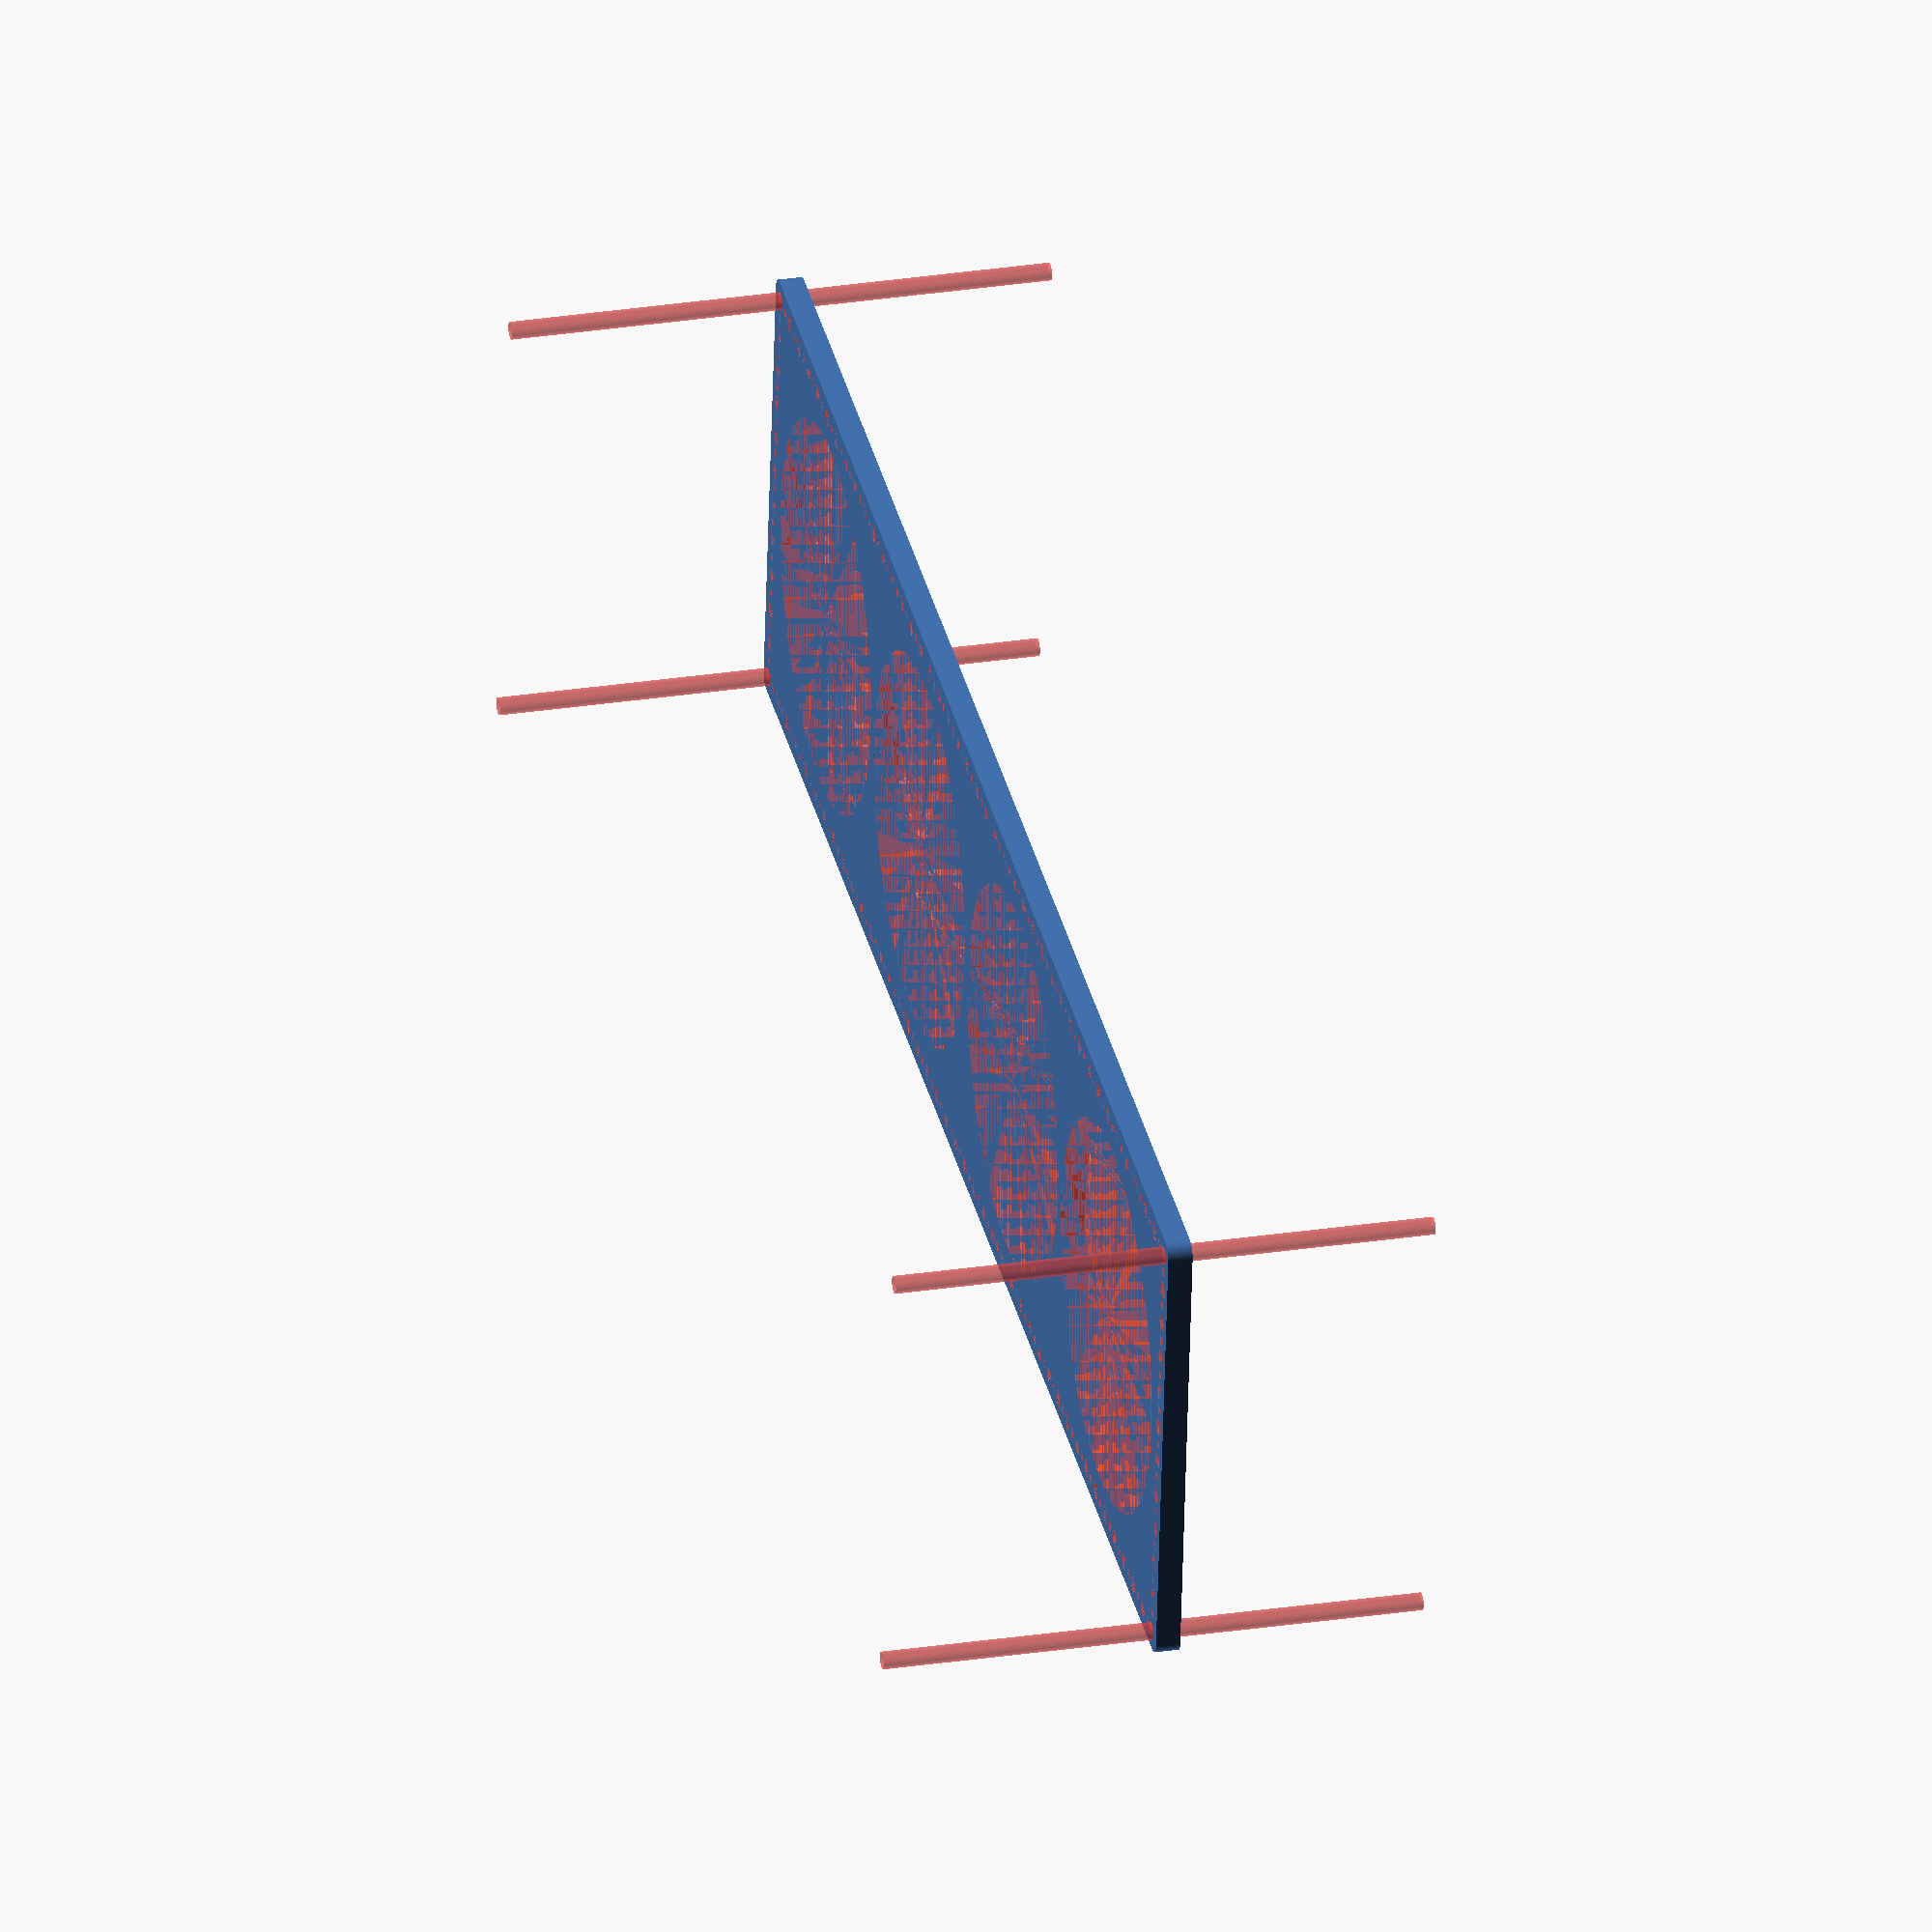
<openscad>
$fn = 50;


difference() {
	union() {
		hull() {
			translate(v = [-309.5000000000, 84.5000000000, 0]) {
				cylinder(h = 9, r = 5);
			}
			translate(v = [309.5000000000, 84.5000000000, 0]) {
				cylinder(h = 9, r = 5);
			}
			translate(v = [-309.5000000000, -84.5000000000, 0]) {
				cylinder(h = 9, r = 5);
			}
			translate(v = [309.5000000000, -84.5000000000, 0]) {
				cylinder(h = 9, r = 5);
			}
		}
	}
	union() {
		#translate(v = [-307.5000000000, -82.5000000000, 0]) {
			cylinder(h = 9, r = 3.2500000000);
		}
		#translate(v = [-307.5000000000, -67.5000000000, 0]) {
			cylinder(h = 9, r = 3.2500000000);
		}
		#translate(v = [-307.5000000000, -52.5000000000, 0]) {
			cylinder(h = 9, r = 3.2500000000);
		}
		#translate(v = [-307.5000000000, -37.5000000000, 0]) {
			cylinder(h = 9, r = 3.2500000000);
		}
		#translate(v = [-307.5000000000, -22.5000000000, 0]) {
			cylinder(h = 9, r = 3.2500000000);
		}
		#translate(v = [-307.5000000000, -7.5000000000, 0]) {
			cylinder(h = 9, r = 3.2500000000);
		}
		#translate(v = [-307.5000000000, 7.5000000000, 0]) {
			cylinder(h = 9, r = 3.2500000000);
		}
		#translate(v = [-307.5000000000, 22.5000000000, 0]) {
			cylinder(h = 9, r = 3.2500000000);
		}
		#translate(v = [-307.5000000000, 37.5000000000, 0]) {
			cylinder(h = 9, r = 3.2500000000);
		}
		#translate(v = [-307.5000000000, 52.5000000000, 0]) {
			cylinder(h = 9, r = 3.2500000000);
		}
		#translate(v = [-307.5000000000, 67.5000000000, 0]) {
			cylinder(h = 9, r = 3.2500000000);
		}
		#translate(v = [-307.5000000000, 82.5000000000, 0]) {
			cylinder(h = 9, r = 3.2500000000);
		}
		#translate(v = [307.5000000000, -82.5000000000, 0]) {
			cylinder(h = 9, r = 3.2500000000);
		}
		#translate(v = [307.5000000000, -67.5000000000, 0]) {
			cylinder(h = 9, r = 3.2500000000);
		}
		#translate(v = [307.5000000000, -52.5000000000, 0]) {
			cylinder(h = 9, r = 3.2500000000);
		}
		#translate(v = [307.5000000000, -37.5000000000, 0]) {
			cylinder(h = 9, r = 3.2500000000);
		}
		#translate(v = [307.5000000000, -22.5000000000, 0]) {
			cylinder(h = 9, r = 3.2500000000);
		}
		#translate(v = [307.5000000000, -7.5000000000, 0]) {
			cylinder(h = 9, r = 3.2500000000);
		}
		#translate(v = [307.5000000000, 7.5000000000, 0]) {
			cylinder(h = 9, r = 3.2500000000);
		}
		#translate(v = [307.5000000000, 22.5000000000, 0]) {
			cylinder(h = 9, r = 3.2500000000);
		}
		#translate(v = [307.5000000000, 37.5000000000, 0]) {
			cylinder(h = 9, r = 3.2500000000);
		}
		#translate(v = [307.5000000000, 52.5000000000, 0]) {
			cylinder(h = 9, r = 3.2500000000);
		}
		#translate(v = [307.5000000000, 67.5000000000, 0]) {
			cylinder(h = 9, r = 3.2500000000);
		}
		#translate(v = [307.5000000000, 82.5000000000, 0]) {
			cylinder(h = 9, r = 3.2500000000);
		}
		#translate(v = [-307.5000000000, 82.5000000000, 0]) {
			cylinder(h = 9, r = 3.2500000000);
		}
		#translate(v = [-292.5000000000, 82.5000000000, 0]) {
			cylinder(h = 9, r = 3.2500000000);
		}
		#translate(v = [-277.5000000000, 82.5000000000, 0]) {
			cylinder(h = 9, r = 3.2500000000);
		}
		#translate(v = [-262.5000000000, 82.5000000000, 0]) {
			cylinder(h = 9, r = 3.2500000000);
		}
		#translate(v = [-247.5000000000, 82.5000000000, 0]) {
			cylinder(h = 9, r = 3.2500000000);
		}
		#translate(v = [-232.5000000000, 82.5000000000, 0]) {
			cylinder(h = 9, r = 3.2500000000);
		}
		#translate(v = [-217.5000000000, 82.5000000000, 0]) {
			cylinder(h = 9, r = 3.2500000000);
		}
		#translate(v = [-202.5000000000, 82.5000000000, 0]) {
			cylinder(h = 9, r = 3.2500000000);
		}
		#translate(v = [-187.5000000000, 82.5000000000, 0]) {
			cylinder(h = 9, r = 3.2500000000);
		}
		#translate(v = [-172.5000000000, 82.5000000000, 0]) {
			cylinder(h = 9, r = 3.2500000000);
		}
		#translate(v = [-157.5000000000, 82.5000000000, 0]) {
			cylinder(h = 9, r = 3.2500000000);
		}
		#translate(v = [-142.5000000000, 82.5000000000, 0]) {
			cylinder(h = 9, r = 3.2500000000);
		}
		#translate(v = [-127.5000000000, 82.5000000000, 0]) {
			cylinder(h = 9, r = 3.2500000000);
		}
		#translate(v = [-112.5000000000, 82.5000000000, 0]) {
			cylinder(h = 9, r = 3.2500000000);
		}
		#translate(v = [-97.5000000000, 82.5000000000, 0]) {
			cylinder(h = 9, r = 3.2500000000);
		}
		#translate(v = [-82.5000000000, 82.5000000000, 0]) {
			cylinder(h = 9, r = 3.2500000000);
		}
		#translate(v = [-67.5000000000, 82.5000000000, 0]) {
			cylinder(h = 9, r = 3.2500000000);
		}
		#translate(v = [-52.5000000000, 82.5000000000, 0]) {
			cylinder(h = 9, r = 3.2500000000);
		}
		#translate(v = [-37.5000000000, 82.5000000000, 0]) {
			cylinder(h = 9, r = 3.2500000000);
		}
		#translate(v = [-22.5000000000, 82.5000000000, 0]) {
			cylinder(h = 9, r = 3.2500000000);
		}
		#translate(v = [-7.5000000000, 82.5000000000, 0]) {
			cylinder(h = 9, r = 3.2500000000);
		}
		#translate(v = [7.5000000000, 82.5000000000, 0]) {
			cylinder(h = 9, r = 3.2500000000);
		}
		#translate(v = [22.5000000000, 82.5000000000, 0]) {
			cylinder(h = 9, r = 3.2500000000);
		}
		#translate(v = [37.5000000000, 82.5000000000, 0]) {
			cylinder(h = 9, r = 3.2500000000);
		}
		#translate(v = [52.5000000000, 82.5000000000, 0]) {
			cylinder(h = 9, r = 3.2500000000);
		}
		#translate(v = [67.5000000000, 82.5000000000, 0]) {
			cylinder(h = 9, r = 3.2500000000);
		}
		#translate(v = [82.5000000000, 82.5000000000, 0]) {
			cylinder(h = 9, r = 3.2500000000);
		}
		#translate(v = [97.5000000000, 82.5000000000, 0]) {
			cylinder(h = 9, r = 3.2500000000);
		}
		#translate(v = [112.5000000000, 82.5000000000, 0]) {
			cylinder(h = 9, r = 3.2500000000);
		}
		#translate(v = [127.5000000000, 82.5000000000, 0]) {
			cylinder(h = 9, r = 3.2500000000);
		}
		#translate(v = [142.5000000000, 82.5000000000, 0]) {
			cylinder(h = 9, r = 3.2500000000);
		}
		#translate(v = [157.5000000000, 82.5000000000, 0]) {
			cylinder(h = 9, r = 3.2500000000);
		}
		#translate(v = [172.5000000000, 82.5000000000, 0]) {
			cylinder(h = 9, r = 3.2500000000);
		}
		#translate(v = [187.5000000000, 82.5000000000, 0]) {
			cylinder(h = 9, r = 3.2500000000);
		}
		#translate(v = [202.5000000000, 82.5000000000, 0]) {
			cylinder(h = 9, r = 3.2500000000);
		}
		#translate(v = [217.5000000000, 82.5000000000, 0]) {
			cylinder(h = 9, r = 3.2500000000);
		}
		#translate(v = [232.5000000000, 82.5000000000, 0]) {
			cylinder(h = 9, r = 3.2500000000);
		}
		#translate(v = [247.5000000000, 82.5000000000, 0]) {
			cylinder(h = 9, r = 3.2500000000);
		}
		#translate(v = [262.5000000000, 82.5000000000, 0]) {
			cylinder(h = 9, r = 3.2500000000);
		}
		#translate(v = [277.5000000000, 82.5000000000, 0]) {
			cylinder(h = 9, r = 3.2500000000);
		}
		#translate(v = [292.5000000000, 82.5000000000, 0]) {
			cylinder(h = 9, r = 3.2500000000);
		}
		#translate(v = [307.5000000000, 82.5000000000, 0]) {
			cylinder(h = 9, r = 3.2500000000);
		}
		#translate(v = [-307.5000000000, -82.5000000000, 0]) {
			cylinder(h = 9, r = 3.2500000000);
		}
		#translate(v = [-292.5000000000, -82.5000000000, 0]) {
			cylinder(h = 9, r = 3.2500000000);
		}
		#translate(v = [-277.5000000000, -82.5000000000, 0]) {
			cylinder(h = 9, r = 3.2500000000);
		}
		#translate(v = [-262.5000000000, -82.5000000000, 0]) {
			cylinder(h = 9, r = 3.2500000000);
		}
		#translate(v = [-247.5000000000, -82.5000000000, 0]) {
			cylinder(h = 9, r = 3.2500000000);
		}
		#translate(v = [-232.5000000000, -82.5000000000, 0]) {
			cylinder(h = 9, r = 3.2500000000);
		}
		#translate(v = [-217.5000000000, -82.5000000000, 0]) {
			cylinder(h = 9, r = 3.2500000000);
		}
		#translate(v = [-202.5000000000, -82.5000000000, 0]) {
			cylinder(h = 9, r = 3.2500000000);
		}
		#translate(v = [-187.5000000000, -82.5000000000, 0]) {
			cylinder(h = 9, r = 3.2500000000);
		}
		#translate(v = [-172.5000000000, -82.5000000000, 0]) {
			cylinder(h = 9, r = 3.2500000000);
		}
		#translate(v = [-157.5000000000, -82.5000000000, 0]) {
			cylinder(h = 9, r = 3.2500000000);
		}
		#translate(v = [-142.5000000000, -82.5000000000, 0]) {
			cylinder(h = 9, r = 3.2500000000);
		}
		#translate(v = [-127.5000000000, -82.5000000000, 0]) {
			cylinder(h = 9, r = 3.2500000000);
		}
		#translate(v = [-112.5000000000, -82.5000000000, 0]) {
			cylinder(h = 9, r = 3.2500000000);
		}
		#translate(v = [-97.5000000000, -82.5000000000, 0]) {
			cylinder(h = 9, r = 3.2500000000);
		}
		#translate(v = [-82.5000000000, -82.5000000000, 0]) {
			cylinder(h = 9, r = 3.2500000000);
		}
		#translate(v = [-67.5000000000, -82.5000000000, 0]) {
			cylinder(h = 9, r = 3.2500000000);
		}
		#translate(v = [-52.5000000000, -82.5000000000, 0]) {
			cylinder(h = 9, r = 3.2500000000);
		}
		#translate(v = [-37.5000000000, -82.5000000000, 0]) {
			cylinder(h = 9, r = 3.2500000000);
		}
		#translate(v = [-22.5000000000, -82.5000000000, 0]) {
			cylinder(h = 9, r = 3.2500000000);
		}
		#translate(v = [-7.5000000000, -82.5000000000, 0]) {
			cylinder(h = 9, r = 3.2500000000);
		}
		#translate(v = [7.5000000000, -82.5000000000, 0]) {
			cylinder(h = 9, r = 3.2500000000);
		}
		#translate(v = [22.5000000000, -82.5000000000, 0]) {
			cylinder(h = 9, r = 3.2500000000);
		}
		#translate(v = [37.5000000000, -82.5000000000, 0]) {
			cylinder(h = 9, r = 3.2500000000);
		}
		#translate(v = [52.5000000000, -82.5000000000, 0]) {
			cylinder(h = 9, r = 3.2500000000);
		}
		#translate(v = [67.5000000000, -82.5000000000, 0]) {
			cylinder(h = 9, r = 3.2500000000);
		}
		#translate(v = [82.5000000000, -82.5000000000, 0]) {
			cylinder(h = 9, r = 3.2500000000);
		}
		#translate(v = [97.5000000000, -82.5000000000, 0]) {
			cylinder(h = 9, r = 3.2500000000);
		}
		#translate(v = [112.5000000000, -82.5000000000, 0]) {
			cylinder(h = 9, r = 3.2500000000);
		}
		#translate(v = [127.5000000000, -82.5000000000, 0]) {
			cylinder(h = 9, r = 3.2500000000);
		}
		#translate(v = [142.5000000000, -82.5000000000, 0]) {
			cylinder(h = 9, r = 3.2500000000);
		}
		#translate(v = [157.5000000000, -82.5000000000, 0]) {
			cylinder(h = 9, r = 3.2500000000);
		}
		#translate(v = [172.5000000000, -82.5000000000, 0]) {
			cylinder(h = 9, r = 3.2500000000);
		}
		#translate(v = [187.5000000000, -82.5000000000, 0]) {
			cylinder(h = 9, r = 3.2500000000);
		}
		#translate(v = [202.5000000000, -82.5000000000, 0]) {
			cylinder(h = 9, r = 3.2500000000);
		}
		#translate(v = [217.5000000000, -82.5000000000, 0]) {
			cylinder(h = 9, r = 3.2500000000);
		}
		#translate(v = [232.5000000000, -82.5000000000, 0]) {
			cylinder(h = 9, r = 3.2500000000);
		}
		#translate(v = [247.5000000000, -82.5000000000, 0]) {
			cylinder(h = 9, r = 3.2500000000);
		}
		#translate(v = [262.5000000000, -82.5000000000, 0]) {
			cylinder(h = 9, r = 3.2500000000);
		}
		#translate(v = [277.5000000000, -82.5000000000, 0]) {
			cylinder(h = 9, r = 3.2500000000);
		}
		#translate(v = [292.5000000000, -82.5000000000, 0]) {
			cylinder(h = 9, r = 3.2500000000);
		}
		#translate(v = [307.5000000000, -82.5000000000, 0]) {
			cylinder(h = 9, r = 3.2500000000);
		}
		#translate(v = [-307.5000000000, -82.5000000000, -100.0000000000]) {
			cylinder(h = 200, r = 3.2500000000);
		}
		#translate(v = [-307.5000000000, 82.5000000000, -100.0000000000]) {
			cylinder(h = 200, r = 3.2500000000);
		}
		#translate(v = [307.5000000000, -82.5000000000, -100.0000000000]) {
			cylinder(h = 200, r = 3.2500000000);
		}
		#translate(v = [307.5000000000, 82.5000000000, -100.0000000000]) {
			cylinder(h = 200, r = 3.2500000000);
		}
		#translate(v = [-307.5000000000, -82.5000000000, 0]) {
			cylinder(h = 9, r = 1.8000000000);
		}
		#translate(v = [-307.5000000000, -75.0000000000, 0]) {
			cylinder(h = 9, r = 1.8000000000);
		}
		#translate(v = [-307.5000000000, -67.5000000000, 0]) {
			cylinder(h = 9, r = 1.8000000000);
		}
		#translate(v = [-307.5000000000, -60.0000000000, 0]) {
			cylinder(h = 9, r = 1.8000000000);
		}
		#translate(v = [-307.5000000000, -52.5000000000, 0]) {
			cylinder(h = 9, r = 1.8000000000);
		}
		#translate(v = [-307.5000000000, -45.0000000000, 0]) {
			cylinder(h = 9, r = 1.8000000000);
		}
		#translate(v = [-307.5000000000, -37.5000000000, 0]) {
			cylinder(h = 9, r = 1.8000000000);
		}
		#translate(v = [-307.5000000000, -30.0000000000, 0]) {
			cylinder(h = 9, r = 1.8000000000);
		}
		#translate(v = [-307.5000000000, -22.5000000000, 0]) {
			cylinder(h = 9, r = 1.8000000000);
		}
		#translate(v = [-307.5000000000, -15.0000000000, 0]) {
			cylinder(h = 9, r = 1.8000000000);
		}
		#translate(v = [-307.5000000000, -7.5000000000, 0]) {
			cylinder(h = 9, r = 1.8000000000);
		}
		#translate(v = [-307.5000000000, 0.0000000000, 0]) {
			cylinder(h = 9, r = 1.8000000000);
		}
		#translate(v = [-307.5000000000, 7.5000000000, 0]) {
			cylinder(h = 9, r = 1.8000000000);
		}
		#translate(v = [-307.5000000000, 15.0000000000, 0]) {
			cylinder(h = 9, r = 1.8000000000);
		}
		#translate(v = [-307.5000000000, 22.5000000000, 0]) {
			cylinder(h = 9, r = 1.8000000000);
		}
		#translate(v = [-307.5000000000, 30.0000000000, 0]) {
			cylinder(h = 9, r = 1.8000000000);
		}
		#translate(v = [-307.5000000000, 37.5000000000, 0]) {
			cylinder(h = 9, r = 1.8000000000);
		}
		#translate(v = [-307.5000000000, 45.0000000000, 0]) {
			cylinder(h = 9, r = 1.8000000000);
		}
		#translate(v = [-307.5000000000, 52.5000000000, 0]) {
			cylinder(h = 9, r = 1.8000000000);
		}
		#translate(v = [-307.5000000000, 60.0000000000, 0]) {
			cylinder(h = 9, r = 1.8000000000);
		}
		#translate(v = [-307.5000000000, 67.5000000000, 0]) {
			cylinder(h = 9, r = 1.8000000000);
		}
		#translate(v = [-307.5000000000, 75.0000000000, 0]) {
			cylinder(h = 9, r = 1.8000000000);
		}
		#translate(v = [-307.5000000000, 82.5000000000, 0]) {
			cylinder(h = 9, r = 1.8000000000);
		}
		#translate(v = [307.5000000000, -82.5000000000, 0]) {
			cylinder(h = 9, r = 1.8000000000);
		}
		#translate(v = [307.5000000000, -75.0000000000, 0]) {
			cylinder(h = 9, r = 1.8000000000);
		}
		#translate(v = [307.5000000000, -67.5000000000, 0]) {
			cylinder(h = 9, r = 1.8000000000);
		}
		#translate(v = [307.5000000000, -60.0000000000, 0]) {
			cylinder(h = 9, r = 1.8000000000);
		}
		#translate(v = [307.5000000000, -52.5000000000, 0]) {
			cylinder(h = 9, r = 1.8000000000);
		}
		#translate(v = [307.5000000000, -45.0000000000, 0]) {
			cylinder(h = 9, r = 1.8000000000);
		}
		#translate(v = [307.5000000000, -37.5000000000, 0]) {
			cylinder(h = 9, r = 1.8000000000);
		}
		#translate(v = [307.5000000000, -30.0000000000, 0]) {
			cylinder(h = 9, r = 1.8000000000);
		}
		#translate(v = [307.5000000000, -22.5000000000, 0]) {
			cylinder(h = 9, r = 1.8000000000);
		}
		#translate(v = [307.5000000000, -15.0000000000, 0]) {
			cylinder(h = 9, r = 1.8000000000);
		}
		#translate(v = [307.5000000000, -7.5000000000, 0]) {
			cylinder(h = 9, r = 1.8000000000);
		}
		#translate(v = [307.5000000000, 0.0000000000, 0]) {
			cylinder(h = 9, r = 1.8000000000);
		}
		#translate(v = [307.5000000000, 7.5000000000, 0]) {
			cylinder(h = 9, r = 1.8000000000);
		}
		#translate(v = [307.5000000000, 15.0000000000, 0]) {
			cylinder(h = 9, r = 1.8000000000);
		}
		#translate(v = [307.5000000000, 22.5000000000, 0]) {
			cylinder(h = 9, r = 1.8000000000);
		}
		#translate(v = [307.5000000000, 30.0000000000, 0]) {
			cylinder(h = 9, r = 1.8000000000);
		}
		#translate(v = [307.5000000000, 37.5000000000, 0]) {
			cylinder(h = 9, r = 1.8000000000);
		}
		#translate(v = [307.5000000000, 45.0000000000, 0]) {
			cylinder(h = 9, r = 1.8000000000);
		}
		#translate(v = [307.5000000000, 52.5000000000, 0]) {
			cylinder(h = 9, r = 1.8000000000);
		}
		#translate(v = [307.5000000000, 60.0000000000, 0]) {
			cylinder(h = 9, r = 1.8000000000);
		}
		#translate(v = [307.5000000000, 67.5000000000, 0]) {
			cylinder(h = 9, r = 1.8000000000);
		}
		#translate(v = [307.5000000000, 75.0000000000, 0]) {
			cylinder(h = 9, r = 1.8000000000);
		}
		#translate(v = [307.5000000000, 82.5000000000, 0]) {
			cylinder(h = 9, r = 1.8000000000);
		}
		#translate(v = [-307.5000000000, 82.5000000000, 0]) {
			cylinder(h = 9, r = 1.8000000000);
		}
		#translate(v = [-300.0000000000, 82.5000000000, 0]) {
			cylinder(h = 9, r = 1.8000000000);
		}
		#translate(v = [-292.5000000000, 82.5000000000, 0]) {
			cylinder(h = 9, r = 1.8000000000);
		}
		#translate(v = [-285.0000000000, 82.5000000000, 0]) {
			cylinder(h = 9, r = 1.8000000000);
		}
		#translate(v = [-277.5000000000, 82.5000000000, 0]) {
			cylinder(h = 9, r = 1.8000000000);
		}
		#translate(v = [-270.0000000000, 82.5000000000, 0]) {
			cylinder(h = 9, r = 1.8000000000);
		}
		#translate(v = [-262.5000000000, 82.5000000000, 0]) {
			cylinder(h = 9, r = 1.8000000000);
		}
		#translate(v = [-255.0000000000, 82.5000000000, 0]) {
			cylinder(h = 9, r = 1.8000000000);
		}
		#translate(v = [-247.5000000000, 82.5000000000, 0]) {
			cylinder(h = 9, r = 1.8000000000);
		}
		#translate(v = [-240.0000000000, 82.5000000000, 0]) {
			cylinder(h = 9, r = 1.8000000000);
		}
		#translate(v = [-232.5000000000, 82.5000000000, 0]) {
			cylinder(h = 9, r = 1.8000000000);
		}
		#translate(v = [-225.0000000000, 82.5000000000, 0]) {
			cylinder(h = 9, r = 1.8000000000);
		}
		#translate(v = [-217.5000000000, 82.5000000000, 0]) {
			cylinder(h = 9, r = 1.8000000000);
		}
		#translate(v = [-210.0000000000, 82.5000000000, 0]) {
			cylinder(h = 9, r = 1.8000000000);
		}
		#translate(v = [-202.5000000000, 82.5000000000, 0]) {
			cylinder(h = 9, r = 1.8000000000);
		}
		#translate(v = [-195.0000000000, 82.5000000000, 0]) {
			cylinder(h = 9, r = 1.8000000000);
		}
		#translate(v = [-187.5000000000, 82.5000000000, 0]) {
			cylinder(h = 9, r = 1.8000000000);
		}
		#translate(v = [-180.0000000000, 82.5000000000, 0]) {
			cylinder(h = 9, r = 1.8000000000);
		}
		#translate(v = [-172.5000000000, 82.5000000000, 0]) {
			cylinder(h = 9, r = 1.8000000000);
		}
		#translate(v = [-165.0000000000, 82.5000000000, 0]) {
			cylinder(h = 9, r = 1.8000000000);
		}
		#translate(v = [-157.5000000000, 82.5000000000, 0]) {
			cylinder(h = 9, r = 1.8000000000);
		}
		#translate(v = [-150.0000000000, 82.5000000000, 0]) {
			cylinder(h = 9, r = 1.8000000000);
		}
		#translate(v = [-142.5000000000, 82.5000000000, 0]) {
			cylinder(h = 9, r = 1.8000000000);
		}
		#translate(v = [-135.0000000000, 82.5000000000, 0]) {
			cylinder(h = 9, r = 1.8000000000);
		}
		#translate(v = [-127.5000000000, 82.5000000000, 0]) {
			cylinder(h = 9, r = 1.8000000000);
		}
		#translate(v = [-120.0000000000, 82.5000000000, 0]) {
			cylinder(h = 9, r = 1.8000000000);
		}
		#translate(v = [-112.5000000000, 82.5000000000, 0]) {
			cylinder(h = 9, r = 1.8000000000);
		}
		#translate(v = [-105.0000000000, 82.5000000000, 0]) {
			cylinder(h = 9, r = 1.8000000000);
		}
		#translate(v = [-97.5000000000, 82.5000000000, 0]) {
			cylinder(h = 9, r = 1.8000000000);
		}
		#translate(v = [-90.0000000000, 82.5000000000, 0]) {
			cylinder(h = 9, r = 1.8000000000);
		}
		#translate(v = [-82.5000000000, 82.5000000000, 0]) {
			cylinder(h = 9, r = 1.8000000000);
		}
		#translate(v = [-75.0000000000, 82.5000000000, 0]) {
			cylinder(h = 9, r = 1.8000000000);
		}
		#translate(v = [-67.5000000000, 82.5000000000, 0]) {
			cylinder(h = 9, r = 1.8000000000);
		}
		#translate(v = [-60.0000000000, 82.5000000000, 0]) {
			cylinder(h = 9, r = 1.8000000000);
		}
		#translate(v = [-52.5000000000, 82.5000000000, 0]) {
			cylinder(h = 9, r = 1.8000000000);
		}
		#translate(v = [-45.0000000000, 82.5000000000, 0]) {
			cylinder(h = 9, r = 1.8000000000);
		}
		#translate(v = [-37.5000000000, 82.5000000000, 0]) {
			cylinder(h = 9, r = 1.8000000000);
		}
		#translate(v = [-30.0000000000, 82.5000000000, 0]) {
			cylinder(h = 9, r = 1.8000000000);
		}
		#translate(v = [-22.5000000000, 82.5000000000, 0]) {
			cylinder(h = 9, r = 1.8000000000);
		}
		#translate(v = [-15.0000000000, 82.5000000000, 0]) {
			cylinder(h = 9, r = 1.8000000000);
		}
		#translate(v = [-7.5000000000, 82.5000000000, 0]) {
			cylinder(h = 9, r = 1.8000000000);
		}
		#translate(v = [0.0000000000, 82.5000000000, 0]) {
			cylinder(h = 9, r = 1.8000000000);
		}
		#translate(v = [7.5000000000, 82.5000000000, 0]) {
			cylinder(h = 9, r = 1.8000000000);
		}
		#translate(v = [15.0000000000, 82.5000000000, 0]) {
			cylinder(h = 9, r = 1.8000000000);
		}
		#translate(v = [22.5000000000, 82.5000000000, 0]) {
			cylinder(h = 9, r = 1.8000000000);
		}
		#translate(v = [30.0000000000, 82.5000000000, 0]) {
			cylinder(h = 9, r = 1.8000000000);
		}
		#translate(v = [37.5000000000, 82.5000000000, 0]) {
			cylinder(h = 9, r = 1.8000000000);
		}
		#translate(v = [45.0000000000, 82.5000000000, 0]) {
			cylinder(h = 9, r = 1.8000000000);
		}
		#translate(v = [52.5000000000, 82.5000000000, 0]) {
			cylinder(h = 9, r = 1.8000000000);
		}
		#translate(v = [60.0000000000, 82.5000000000, 0]) {
			cylinder(h = 9, r = 1.8000000000);
		}
		#translate(v = [67.5000000000, 82.5000000000, 0]) {
			cylinder(h = 9, r = 1.8000000000);
		}
		#translate(v = [75.0000000000, 82.5000000000, 0]) {
			cylinder(h = 9, r = 1.8000000000);
		}
		#translate(v = [82.5000000000, 82.5000000000, 0]) {
			cylinder(h = 9, r = 1.8000000000);
		}
		#translate(v = [90.0000000000, 82.5000000000, 0]) {
			cylinder(h = 9, r = 1.8000000000);
		}
		#translate(v = [97.5000000000, 82.5000000000, 0]) {
			cylinder(h = 9, r = 1.8000000000);
		}
		#translate(v = [105.0000000000, 82.5000000000, 0]) {
			cylinder(h = 9, r = 1.8000000000);
		}
		#translate(v = [112.5000000000, 82.5000000000, 0]) {
			cylinder(h = 9, r = 1.8000000000);
		}
		#translate(v = [120.0000000000, 82.5000000000, 0]) {
			cylinder(h = 9, r = 1.8000000000);
		}
		#translate(v = [127.5000000000, 82.5000000000, 0]) {
			cylinder(h = 9, r = 1.8000000000);
		}
		#translate(v = [135.0000000000, 82.5000000000, 0]) {
			cylinder(h = 9, r = 1.8000000000);
		}
		#translate(v = [142.5000000000, 82.5000000000, 0]) {
			cylinder(h = 9, r = 1.8000000000);
		}
		#translate(v = [150.0000000000, 82.5000000000, 0]) {
			cylinder(h = 9, r = 1.8000000000);
		}
		#translate(v = [157.5000000000, 82.5000000000, 0]) {
			cylinder(h = 9, r = 1.8000000000);
		}
		#translate(v = [165.0000000000, 82.5000000000, 0]) {
			cylinder(h = 9, r = 1.8000000000);
		}
		#translate(v = [172.5000000000, 82.5000000000, 0]) {
			cylinder(h = 9, r = 1.8000000000);
		}
		#translate(v = [180.0000000000, 82.5000000000, 0]) {
			cylinder(h = 9, r = 1.8000000000);
		}
		#translate(v = [187.5000000000, 82.5000000000, 0]) {
			cylinder(h = 9, r = 1.8000000000);
		}
		#translate(v = [195.0000000000, 82.5000000000, 0]) {
			cylinder(h = 9, r = 1.8000000000);
		}
		#translate(v = [202.5000000000, 82.5000000000, 0]) {
			cylinder(h = 9, r = 1.8000000000);
		}
		#translate(v = [210.0000000000, 82.5000000000, 0]) {
			cylinder(h = 9, r = 1.8000000000);
		}
		#translate(v = [217.5000000000, 82.5000000000, 0]) {
			cylinder(h = 9, r = 1.8000000000);
		}
		#translate(v = [225.0000000000, 82.5000000000, 0]) {
			cylinder(h = 9, r = 1.8000000000);
		}
		#translate(v = [232.5000000000, 82.5000000000, 0]) {
			cylinder(h = 9, r = 1.8000000000);
		}
		#translate(v = [240.0000000000, 82.5000000000, 0]) {
			cylinder(h = 9, r = 1.8000000000);
		}
		#translate(v = [247.5000000000, 82.5000000000, 0]) {
			cylinder(h = 9, r = 1.8000000000);
		}
		#translate(v = [255.0000000000, 82.5000000000, 0]) {
			cylinder(h = 9, r = 1.8000000000);
		}
		#translate(v = [262.5000000000, 82.5000000000, 0]) {
			cylinder(h = 9, r = 1.8000000000);
		}
		#translate(v = [270.0000000000, 82.5000000000, 0]) {
			cylinder(h = 9, r = 1.8000000000);
		}
		#translate(v = [277.5000000000, 82.5000000000, 0]) {
			cylinder(h = 9, r = 1.8000000000);
		}
		#translate(v = [285.0000000000, 82.5000000000, 0]) {
			cylinder(h = 9, r = 1.8000000000);
		}
		#translate(v = [292.5000000000, 82.5000000000, 0]) {
			cylinder(h = 9, r = 1.8000000000);
		}
		#translate(v = [300.0000000000, 82.5000000000, 0]) {
			cylinder(h = 9, r = 1.8000000000);
		}
		#translate(v = [307.5000000000, 82.5000000000, 0]) {
			cylinder(h = 9, r = 1.8000000000);
		}
		#translate(v = [-307.5000000000, -82.5000000000, 0]) {
			cylinder(h = 9, r = 1.8000000000);
		}
		#translate(v = [-300.0000000000, -82.5000000000, 0]) {
			cylinder(h = 9, r = 1.8000000000);
		}
		#translate(v = [-292.5000000000, -82.5000000000, 0]) {
			cylinder(h = 9, r = 1.8000000000);
		}
		#translate(v = [-285.0000000000, -82.5000000000, 0]) {
			cylinder(h = 9, r = 1.8000000000);
		}
		#translate(v = [-277.5000000000, -82.5000000000, 0]) {
			cylinder(h = 9, r = 1.8000000000);
		}
		#translate(v = [-270.0000000000, -82.5000000000, 0]) {
			cylinder(h = 9, r = 1.8000000000);
		}
		#translate(v = [-262.5000000000, -82.5000000000, 0]) {
			cylinder(h = 9, r = 1.8000000000);
		}
		#translate(v = [-255.0000000000, -82.5000000000, 0]) {
			cylinder(h = 9, r = 1.8000000000);
		}
		#translate(v = [-247.5000000000, -82.5000000000, 0]) {
			cylinder(h = 9, r = 1.8000000000);
		}
		#translate(v = [-240.0000000000, -82.5000000000, 0]) {
			cylinder(h = 9, r = 1.8000000000);
		}
		#translate(v = [-232.5000000000, -82.5000000000, 0]) {
			cylinder(h = 9, r = 1.8000000000);
		}
		#translate(v = [-225.0000000000, -82.5000000000, 0]) {
			cylinder(h = 9, r = 1.8000000000);
		}
		#translate(v = [-217.5000000000, -82.5000000000, 0]) {
			cylinder(h = 9, r = 1.8000000000);
		}
		#translate(v = [-210.0000000000, -82.5000000000, 0]) {
			cylinder(h = 9, r = 1.8000000000);
		}
		#translate(v = [-202.5000000000, -82.5000000000, 0]) {
			cylinder(h = 9, r = 1.8000000000);
		}
		#translate(v = [-195.0000000000, -82.5000000000, 0]) {
			cylinder(h = 9, r = 1.8000000000);
		}
		#translate(v = [-187.5000000000, -82.5000000000, 0]) {
			cylinder(h = 9, r = 1.8000000000);
		}
		#translate(v = [-180.0000000000, -82.5000000000, 0]) {
			cylinder(h = 9, r = 1.8000000000);
		}
		#translate(v = [-172.5000000000, -82.5000000000, 0]) {
			cylinder(h = 9, r = 1.8000000000);
		}
		#translate(v = [-165.0000000000, -82.5000000000, 0]) {
			cylinder(h = 9, r = 1.8000000000);
		}
		#translate(v = [-157.5000000000, -82.5000000000, 0]) {
			cylinder(h = 9, r = 1.8000000000);
		}
		#translate(v = [-150.0000000000, -82.5000000000, 0]) {
			cylinder(h = 9, r = 1.8000000000);
		}
		#translate(v = [-142.5000000000, -82.5000000000, 0]) {
			cylinder(h = 9, r = 1.8000000000);
		}
		#translate(v = [-135.0000000000, -82.5000000000, 0]) {
			cylinder(h = 9, r = 1.8000000000);
		}
		#translate(v = [-127.5000000000, -82.5000000000, 0]) {
			cylinder(h = 9, r = 1.8000000000);
		}
		#translate(v = [-120.0000000000, -82.5000000000, 0]) {
			cylinder(h = 9, r = 1.8000000000);
		}
		#translate(v = [-112.5000000000, -82.5000000000, 0]) {
			cylinder(h = 9, r = 1.8000000000);
		}
		#translate(v = [-105.0000000000, -82.5000000000, 0]) {
			cylinder(h = 9, r = 1.8000000000);
		}
		#translate(v = [-97.5000000000, -82.5000000000, 0]) {
			cylinder(h = 9, r = 1.8000000000);
		}
		#translate(v = [-90.0000000000, -82.5000000000, 0]) {
			cylinder(h = 9, r = 1.8000000000);
		}
		#translate(v = [-82.5000000000, -82.5000000000, 0]) {
			cylinder(h = 9, r = 1.8000000000);
		}
		#translate(v = [-75.0000000000, -82.5000000000, 0]) {
			cylinder(h = 9, r = 1.8000000000);
		}
		#translate(v = [-67.5000000000, -82.5000000000, 0]) {
			cylinder(h = 9, r = 1.8000000000);
		}
		#translate(v = [-60.0000000000, -82.5000000000, 0]) {
			cylinder(h = 9, r = 1.8000000000);
		}
		#translate(v = [-52.5000000000, -82.5000000000, 0]) {
			cylinder(h = 9, r = 1.8000000000);
		}
		#translate(v = [-45.0000000000, -82.5000000000, 0]) {
			cylinder(h = 9, r = 1.8000000000);
		}
		#translate(v = [-37.5000000000, -82.5000000000, 0]) {
			cylinder(h = 9, r = 1.8000000000);
		}
		#translate(v = [-30.0000000000, -82.5000000000, 0]) {
			cylinder(h = 9, r = 1.8000000000);
		}
		#translate(v = [-22.5000000000, -82.5000000000, 0]) {
			cylinder(h = 9, r = 1.8000000000);
		}
		#translate(v = [-15.0000000000, -82.5000000000, 0]) {
			cylinder(h = 9, r = 1.8000000000);
		}
		#translate(v = [-7.5000000000, -82.5000000000, 0]) {
			cylinder(h = 9, r = 1.8000000000);
		}
		#translate(v = [0.0000000000, -82.5000000000, 0]) {
			cylinder(h = 9, r = 1.8000000000);
		}
		#translate(v = [7.5000000000, -82.5000000000, 0]) {
			cylinder(h = 9, r = 1.8000000000);
		}
		#translate(v = [15.0000000000, -82.5000000000, 0]) {
			cylinder(h = 9, r = 1.8000000000);
		}
		#translate(v = [22.5000000000, -82.5000000000, 0]) {
			cylinder(h = 9, r = 1.8000000000);
		}
		#translate(v = [30.0000000000, -82.5000000000, 0]) {
			cylinder(h = 9, r = 1.8000000000);
		}
		#translate(v = [37.5000000000, -82.5000000000, 0]) {
			cylinder(h = 9, r = 1.8000000000);
		}
		#translate(v = [45.0000000000, -82.5000000000, 0]) {
			cylinder(h = 9, r = 1.8000000000);
		}
		#translate(v = [52.5000000000, -82.5000000000, 0]) {
			cylinder(h = 9, r = 1.8000000000);
		}
		#translate(v = [60.0000000000, -82.5000000000, 0]) {
			cylinder(h = 9, r = 1.8000000000);
		}
		#translate(v = [67.5000000000, -82.5000000000, 0]) {
			cylinder(h = 9, r = 1.8000000000);
		}
		#translate(v = [75.0000000000, -82.5000000000, 0]) {
			cylinder(h = 9, r = 1.8000000000);
		}
		#translate(v = [82.5000000000, -82.5000000000, 0]) {
			cylinder(h = 9, r = 1.8000000000);
		}
		#translate(v = [90.0000000000, -82.5000000000, 0]) {
			cylinder(h = 9, r = 1.8000000000);
		}
		#translate(v = [97.5000000000, -82.5000000000, 0]) {
			cylinder(h = 9, r = 1.8000000000);
		}
		#translate(v = [105.0000000000, -82.5000000000, 0]) {
			cylinder(h = 9, r = 1.8000000000);
		}
		#translate(v = [112.5000000000, -82.5000000000, 0]) {
			cylinder(h = 9, r = 1.8000000000);
		}
		#translate(v = [120.0000000000, -82.5000000000, 0]) {
			cylinder(h = 9, r = 1.8000000000);
		}
		#translate(v = [127.5000000000, -82.5000000000, 0]) {
			cylinder(h = 9, r = 1.8000000000);
		}
		#translate(v = [135.0000000000, -82.5000000000, 0]) {
			cylinder(h = 9, r = 1.8000000000);
		}
		#translate(v = [142.5000000000, -82.5000000000, 0]) {
			cylinder(h = 9, r = 1.8000000000);
		}
		#translate(v = [150.0000000000, -82.5000000000, 0]) {
			cylinder(h = 9, r = 1.8000000000);
		}
		#translate(v = [157.5000000000, -82.5000000000, 0]) {
			cylinder(h = 9, r = 1.8000000000);
		}
		#translate(v = [165.0000000000, -82.5000000000, 0]) {
			cylinder(h = 9, r = 1.8000000000);
		}
		#translate(v = [172.5000000000, -82.5000000000, 0]) {
			cylinder(h = 9, r = 1.8000000000);
		}
		#translate(v = [180.0000000000, -82.5000000000, 0]) {
			cylinder(h = 9, r = 1.8000000000);
		}
		#translate(v = [187.5000000000, -82.5000000000, 0]) {
			cylinder(h = 9, r = 1.8000000000);
		}
		#translate(v = [195.0000000000, -82.5000000000, 0]) {
			cylinder(h = 9, r = 1.8000000000);
		}
		#translate(v = [202.5000000000, -82.5000000000, 0]) {
			cylinder(h = 9, r = 1.8000000000);
		}
		#translate(v = [210.0000000000, -82.5000000000, 0]) {
			cylinder(h = 9, r = 1.8000000000);
		}
		#translate(v = [217.5000000000, -82.5000000000, 0]) {
			cylinder(h = 9, r = 1.8000000000);
		}
		#translate(v = [225.0000000000, -82.5000000000, 0]) {
			cylinder(h = 9, r = 1.8000000000);
		}
		#translate(v = [232.5000000000, -82.5000000000, 0]) {
			cylinder(h = 9, r = 1.8000000000);
		}
		#translate(v = [240.0000000000, -82.5000000000, 0]) {
			cylinder(h = 9, r = 1.8000000000);
		}
		#translate(v = [247.5000000000, -82.5000000000, 0]) {
			cylinder(h = 9, r = 1.8000000000);
		}
		#translate(v = [255.0000000000, -82.5000000000, 0]) {
			cylinder(h = 9, r = 1.8000000000);
		}
		#translate(v = [262.5000000000, -82.5000000000, 0]) {
			cylinder(h = 9, r = 1.8000000000);
		}
		#translate(v = [270.0000000000, -82.5000000000, 0]) {
			cylinder(h = 9, r = 1.8000000000);
		}
		#translate(v = [277.5000000000, -82.5000000000, 0]) {
			cylinder(h = 9, r = 1.8000000000);
		}
		#translate(v = [285.0000000000, -82.5000000000, 0]) {
			cylinder(h = 9, r = 1.8000000000);
		}
		#translate(v = [292.5000000000, -82.5000000000, 0]) {
			cylinder(h = 9, r = 1.8000000000);
		}
		#translate(v = [300.0000000000, -82.5000000000, 0]) {
			cylinder(h = 9, r = 1.8000000000);
		}
		#translate(v = [307.5000000000, -82.5000000000, 0]) {
			cylinder(h = 9, r = 1.8000000000);
		}
		#translate(v = [-307.5000000000, -82.5000000000, 0]) {
			cylinder(h = 9, r = 1.8000000000);
		}
		#translate(v = [-307.5000000000, -75.0000000000, 0]) {
			cylinder(h = 9, r = 1.8000000000);
		}
		#translate(v = [-307.5000000000, -67.5000000000, 0]) {
			cylinder(h = 9, r = 1.8000000000);
		}
		#translate(v = [-307.5000000000, -60.0000000000, 0]) {
			cylinder(h = 9, r = 1.8000000000);
		}
		#translate(v = [-307.5000000000, -52.5000000000, 0]) {
			cylinder(h = 9, r = 1.8000000000);
		}
		#translate(v = [-307.5000000000, -45.0000000000, 0]) {
			cylinder(h = 9, r = 1.8000000000);
		}
		#translate(v = [-307.5000000000, -37.5000000000, 0]) {
			cylinder(h = 9, r = 1.8000000000);
		}
		#translate(v = [-307.5000000000, -30.0000000000, 0]) {
			cylinder(h = 9, r = 1.8000000000);
		}
		#translate(v = [-307.5000000000, -22.5000000000, 0]) {
			cylinder(h = 9, r = 1.8000000000);
		}
		#translate(v = [-307.5000000000, -15.0000000000, 0]) {
			cylinder(h = 9, r = 1.8000000000);
		}
		#translate(v = [-307.5000000000, -7.5000000000, 0]) {
			cylinder(h = 9, r = 1.8000000000);
		}
		#translate(v = [-307.5000000000, 0.0000000000, 0]) {
			cylinder(h = 9, r = 1.8000000000);
		}
		#translate(v = [-307.5000000000, 7.5000000000, 0]) {
			cylinder(h = 9, r = 1.8000000000);
		}
		#translate(v = [-307.5000000000, 15.0000000000, 0]) {
			cylinder(h = 9, r = 1.8000000000);
		}
		#translate(v = [-307.5000000000, 22.5000000000, 0]) {
			cylinder(h = 9, r = 1.8000000000);
		}
		#translate(v = [-307.5000000000, 30.0000000000, 0]) {
			cylinder(h = 9, r = 1.8000000000);
		}
		#translate(v = [-307.5000000000, 37.5000000000, 0]) {
			cylinder(h = 9, r = 1.8000000000);
		}
		#translate(v = [-307.5000000000, 45.0000000000, 0]) {
			cylinder(h = 9, r = 1.8000000000);
		}
		#translate(v = [-307.5000000000, 52.5000000000, 0]) {
			cylinder(h = 9, r = 1.8000000000);
		}
		#translate(v = [-307.5000000000, 60.0000000000, 0]) {
			cylinder(h = 9, r = 1.8000000000);
		}
		#translate(v = [-307.5000000000, 67.5000000000, 0]) {
			cylinder(h = 9, r = 1.8000000000);
		}
		#translate(v = [-307.5000000000, 75.0000000000, 0]) {
			cylinder(h = 9, r = 1.8000000000);
		}
		#translate(v = [-307.5000000000, 82.5000000000, 0]) {
			cylinder(h = 9, r = 1.8000000000);
		}
		#translate(v = [307.5000000000, -82.5000000000, 0]) {
			cylinder(h = 9, r = 1.8000000000);
		}
		#translate(v = [307.5000000000, -75.0000000000, 0]) {
			cylinder(h = 9, r = 1.8000000000);
		}
		#translate(v = [307.5000000000, -67.5000000000, 0]) {
			cylinder(h = 9, r = 1.8000000000);
		}
		#translate(v = [307.5000000000, -60.0000000000, 0]) {
			cylinder(h = 9, r = 1.8000000000);
		}
		#translate(v = [307.5000000000, -52.5000000000, 0]) {
			cylinder(h = 9, r = 1.8000000000);
		}
		#translate(v = [307.5000000000, -45.0000000000, 0]) {
			cylinder(h = 9, r = 1.8000000000);
		}
		#translate(v = [307.5000000000, -37.5000000000, 0]) {
			cylinder(h = 9, r = 1.8000000000);
		}
		#translate(v = [307.5000000000, -30.0000000000, 0]) {
			cylinder(h = 9, r = 1.8000000000);
		}
		#translate(v = [307.5000000000, -22.5000000000, 0]) {
			cylinder(h = 9, r = 1.8000000000);
		}
		#translate(v = [307.5000000000, -15.0000000000, 0]) {
			cylinder(h = 9, r = 1.8000000000);
		}
		#translate(v = [307.5000000000, -7.5000000000, 0]) {
			cylinder(h = 9, r = 1.8000000000);
		}
		#translate(v = [307.5000000000, 0.0000000000, 0]) {
			cylinder(h = 9, r = 1.8000000000);
		}
		#translate(v = [307.5000000000, 7.5000000000, 0]) {
			cylinder(h = 9, r = 1.8000000000);
		}
		#translate(v = [307.5000000000, 15.0000000000, 0]) {
			cylinder(h = 9, r = 1.8000000000);
		}
		#translate(v = [307.5000000000, 22.5000000000, 0]) {
			cylinder(h = 9, r = 1.8000000000);
		}
		#translate(v = [307.5000000000, 30.0000000000, 0]) {
			cylinder(h = 9, r = 1.8000000000);
		}
		#translate(v = [307.5000000000, 37.5000000000, 0]) {
			cylinder(h = 9, r = 1.8000000000);
		}
		#translate(v = [307.5000000000, 45.0000000000, 0]) {
			cylinder(h = 9, r = 1.8000000000);
		}
		#translate(v = [307.5000000000, 52.5000000000, 0]) {
			cylinder(h = 9, r = 1.8000000000);
		}
		#translate(v = [307.5000000000, 60.0000000000, 0]) {
			cylinder(h = 9, r = 1.8000000000);
		}
		#translate(v = [307.5000000000, 67.5000000000, 0]) {
			cylinder(h = 9, r = 1.8000000000);
		}
		#translate(v = [307.5000000000, 75.0000000000, 0]) {
			cylinder(h = 9, r = 1.8000000000);
		}
		#translate(v = [307.5000000000, 82.5000000000, 0]) {
			cylinder(h = 9, r = 1.8000000000);
		}
		#translate(v = [-307.5000000000, 82.5000000000, 0]) {
			cylinder(h = 9, r = 1.8000000000);
		}
		#translate(v = [-300.0000000000, 82.5000000000, 0]) {
			cylinder(h = 9, r = 1.8000000000);
		}
		#translate(v = [-292.5000000000, 82.5000000000, 0]) {
			cylinder(h = 9, r = 1.8000000000);
		}
		#translate(v = [-285.0000000000, 82.5000000000, 0]) {
			cylinder(h = 9, r = 1.8000000000);
		}
		#translate(v = [-277.5000000000, 82.5000000000, 0]) {
			cylinder(h = 9, r = 1.8000000000);
		}
		#translate(v = [-270.0000000000, 82.5000000000, 0]) {
			cylinder(h = 9, r = 1.8000000000);
		}
		#translate(v = [-262.5000000000, 82.5000000000, 0]) {
			cylinder(h = 9, r = 1.8000000000);
		}
		#translate(v = [-255.0000000000, 82.5000000000, 0]) {
			cylinder(h = 9, r = 1.8000000000);
		}
		#translate(v = [-247.5000000000, 82.5000000000, 0]) {
			cylinder(h = 9, r = 1.8000000000);
		}
		#translate(v = [-240.0000000000, 82.5000000000, 0]) {
			cylinder(h = 9, r = 1.8000000000);
		}
		#translate(v = [-232.5000000000, 82.5000000000, 0]) {
			cylinder(h = 9, r = 1.8000000000);
		}
		#translate(v = [-225.0000000000, 82.5000000000, 0]) {
			cylinder(h = 9, r = 1.8000000000);
		}
		#translate(v = [-217.5000000000, 82.5000000000, 0]) {
			cylinder(h = 9, r = 1.8000000000);
		}
		#translate(v = [-210.0000000000, 82.5000000000, 0]) {
			cylinder(h = 9, r = 1.8000000000);
		}
		#translate(v = [-202.5000000000, 82.5000000000, 0]) {
			cylinder(h = 9, r = 1.8000000000);
		}
		#translate(v = [-195.0000000000, 82.5000000000, 0]) {
			cylinder(h = 9, r = 1.8000000000);
		}
		#translate(v = [-187.5000000000, 82.5000000000, 0]) {
			cylinder(h = 9, r = 1.8000000000);
		}
		#translate(v = [-180.0000000000, 82.5000000000, 0]) {
			cylinder(h = 9, r = 1.8000000000);
		}
		#translate(v = [-172.5000000000, 82.5000000000, 0]) {
			cylinder(h = 9, r = 1.8000000000);
		}
		#translate(v = [-165.0000000000, 82.5000000000, 0]) {
			cylinder(h = 9, r = 1.8000000000);
		}
		#translate(v = [-157.5000000000, 82.5000000000, 0]) {
			cylinder(h = 9, r = 1.8000000000);
		}
		#translate(v = [-150.0000000000, 82.5000000000, 0]) {
			cylinder(h = 9, r = 1.8000000000);
		}
		#translate(v = [-142.5000000000, 82.5000000000, 0]) {
			cylinder(h = 9, r = 1.8000000000);
		}
		#translate(v = [-135.0000000000, 82.5000000000, 0]) {
			cylinder(h = 9, r = 1.8000000000);
		}
		#translate(v = [-127.5000000000, 82.5000000000, 0]) {
			cylinder(h = 9, r = 1.8000000000);
		}
		#translate(v = [-120.0000000000, 82.5000000000, 0]) {
			cylinder(h = 9, r = 1.8000000000);
		}
		#translate(v = [-112.5000000000, 82.5000000000, 0]) {
			cylinder(h = 9, r = 1.8000000000);
		}
		#translate(v = [-105.0000000000, 82.5000000000, 0]) {
			cylinder(h = 9, r = 1.8000000000);
		}
		#translate(v = [-97.5000000000, 82.5000000000, 0]) {
			cylinder(h = 9, r = 1.8000000000);
		}
		#translate(v = [-90.0000000000, 82.5000000000, 0]) {
			cylinder(h = 9, r = 1.8000000000);
		}
		#translate(v = [-82.5000000000, 82.5000000000, 0]) {
			cylinder(h = 9, r = 1.8000000000);
		}
		#translate(v = [-75.0000000000, 82.5000000000, 0]) {
			cylinder(h = 9, r = 1.8000000000);
		}
		#translate(v = [-67.5000000000, 82.5000000000, 0]) {
			cylinder(h = 9, r = 1.8000000000);
		}
		#translate(v = [-60.0000000000, 82.5000000000, 0]) {
			cylinder(h = 9, r = 1.8000000000);
		}
		#translate(v = [-52.5000000000, 82.5000000000, 0]) {
			cylinder(h = 9, r = 1.8000000000);
		}
		#translate(v = [-45.0000000000, 82.5000000000, 0]) {
			cylinder(h = 9, r = 1.8000000000);
		}
		#translate(v = [-37.5000000000, 82.5000000000, 0]) {
			cylinder(h = 9, r = 1.8000000000);
		}
		#translate(v = [-30.0000000000, 82.5000000000, 0]) {
			cylinder(h = 9, r = 1.8000000000);
		}
		#translate(v = [-22.5000000000, 82.5000000000, 0]) {
			cylinder(h = 9, r = 1.8000000000);
		}
		#translate(v = [-15.0000000000, 82.5000000000, 0]) {
			cylinder(h = 9, r = 1.8000000000);
		}
		#translate(v = [-7.5000000000, 82.5000000000, 0]) {
			cylinder(h = 9, r = 1.8000000000);
		}
		#translate(v = [0.0000000000, 82.5000000000, 0]) {
			cylinder(h = 9, r = 1.8000000000);
		}
		#translate(v = [7.5000000000, 82.5000000000, 0]) {
			cylinder(h = 9, r = 1.8000000000);
		}
		#translate(v = [15.0000000000, 82.5000000000, 0]) {
			cylinder(h = 9, r = 1.8000000000);
		}
		#translate(v = [22.5000000000, 82.5000000000, 0]) {
			cylinder(h = 9, r = 1.8000000000);
		}
		#translate(v = [30.0000000000, 82.5000000000, 0]) {
			cylinder(h = 9, r = 1.8000000000);
		}
		#translate(v = [37.5000000000, 82.5000000000, 0]) {
			cylinder(h = 9, r = 1.8000000000);
		}
		#translate(v = [45.0000000000, 82.5000000000, 0]) {
			cylinder(h = 9, r = 1.8000000000);
		}
		#translate(v = [52.5000000000, 82.5000000000, 0]) {
			cylinder(h = 9, r = 1.8000000000);
		}
		#translate(v = [60.0000000000, 82.5000000000, 0]) {
			cylinder(h = 9, r = 1.8000000000);
		}
		#translate(v = [67.5000000000, 82.5000000000, 0]) {
			cylinder(h = 9, r = 1.8000000000);
		}
		#translate(v = [75.0000000000, 82.5000000000, 0]) {
			cylinder(h = 9, r = 1.8000000000);
		}
		#translate(v = [82.5000000000, 82.5000000000, 0]) {
			cylinder(h = 9, r = 1.8000000000);
		}
		#translate(v = [90.0000000000, 82.5000000000, 0]) {
			cylinder(h = 9, r = 1.8000000000);
		}
		#translate(v = [97.5000000000, 82.5000000000, 0]) {
			cylinder(h = 9, r = 1.8000000000);
		}
		#translate(v = [105.0000000000, 82.5000000000, 0]) {
			cylinder(h = 9, r = 1.8000000000);
		}
		#translate(v = [112.5000000000, 82.5000000000, 0]) {
			cylinder(h = 9, r = 1.8000000000);
		}
		#translate(v = [120.0000000000, 82.5000000000, 0]) {
			cylinder(h = 9, r = 1.8000000000);
		}
		#translate(v = [127.5000000000, 82.5000000000, 0]) {
			cylinder(h = 9, r = 1.8000000000);
		}
		#translate(v = [135.0000000000, 82.5000000000, 0]) {
			cylinder(h = 9, r = 1.8000000000);
		}
		#translate(v = [142.5000000000, 82.5000000000, 0]) {
			cylinder(h = 9, r = 1.8000000000);
		}
		#translate(v = [150.0000000000, 82.5000000000, 0]) {
			cylinder(h = 9, r = 1.8000000000);
		}
		#translate(v = [157.5000000000, 82.5000000000, 0]) {
			cylinder(h = 9, r = 1.8000000000);
		}
		#translate(v = [165.0000000000, 82.5000000000, 0]) {
			cylinder(h = 9, r = 1.8000000000);
		}
		#translate(v = [172.5000000000, 82.5000000000, 0]) {
			cylinder(h = 9, r = 1.8000000000);
		}
		#translate(v = [180.0000000000, 82.5000000000, 0]) {
			cylinder(h = 9, r = 1.8000000000);
		}
		#translate(v = [187.5000000000, 82.5000000000, 0]) {
			cylinder(h = 9, r = 1.8000000000);
		}
		#translate(v = [195.0000000000, 82.5000000000, 0]) {
			cylinder(h = 9, r = 1.8000000000);
		}
		#translate(v = [202.5000000000, 82.5000000000, 0]) {
			cylinder(h = 9, r = 1.8000000000);
		}
		#translate(v = [210.0000000000, 82.5000000000, 0]) {
			cylinder(h = 9, r = 1.8000000000);
		}
		#translate(v = [217.5000000000, 82.5000000000, 0]) {
			cylinder(h = 9, r = 1.8000000000);
		}
		#translate(v = [225.0000000000, 82.5000000000, 0]) {
			cylinder(h = 9, r = 1.8000000000);
		}
		#translate(v = [232.5000000000, 82.5000000000, 0]) {
			cylinder(h = 9, r = 1.8000000000);
		}
		#translate(v = [240.0000000000, 82.5000000000, 0]) {
			cylinder(h = 9, r = 1.8000000000);
		}
		#translate(v = [247.5000000000, 82.5000000000, 0]) {
			cylinder(h = 9, r = 1.8000000000);
		}
		#translate(v = [255.0000000000, 82.5000000000, 0]) {
			cylinder(h = 9, r = 1.8000000000);
		}
		#translate(v = [262.5000000000, 82.5000000000, 0]) {
			cylinder(h = 9, r = 1.8000000000);
		}
		#translate(v = [270.0000000000, 82.5000000000, 0]) {
			cylinder(h = 9, r = 1.8000000000);
		}
		#translate(v = [277.5000000000, 82.5000000000, 0]) {
			cylinder(h = 9, r = 1.8000000000);
		}
		#translate(v = [285.0000000000, 82.5000000000, 0]) {
			cylinder(h = 9, r = 1.8000000000);
		}
		#translate(v = [292.5000000000, 82.5000000000, 0]) {
			cylinder(h = 9, r = 1.8000000000);
		}
		#translate(v = [300.0000000000, 82.5000000000, 0]) {
			cylinder(h = 9, r = 1.8000000000);
		}
		#translate(v = [307.5000000000, 82.5000000000, 0]) {
			cylinder(h = 9, r = 1.8000000000);
		}
		#translate(v = [-307.5000000000, -82.5000000000, 0]) {
			cylinder(h = 9, r = 1.8000000000);
		}
		#translate(v = [-300.0000000000, -82.5000000000, 0]) {
			cylinder(h = 9, r = 1.8000000000);
		}
		#translate(v = [-292.5000000000, -82.5000000000, 0]) {
			cylinder(h = 9, r = 1.8000000000);
		}
		#translate(v = [-285.0000000000, -82.5000000000, 0]) {
			cylinder(h = 9, r = 1.8000000000);
		}
		#translate(v = [-277.5000000000, -82.5000000000, 0]) {
			cylinder(h = 9, r = 1.8000000000);
		}
		#translate(v = [-270.0000000000, -82.5000000000, 0]) {
			cylinder(h = 9, r = 1.8000000000);
		}
		#translate(v = [-262.5000000000, -82.5000000000, 0]) {
			cylinder(h = 9, r = 1.8000000000);
		}
		#translate(v = [-255.0000000000, -82.5000000000, 0]) {
			cylinder(h = 9, r = 1.8000000000);
		}
		#translate(v = [-247.5000000000, -82.5000000000, 0]) {
			cylinder(h = 9, r = 1.8000000000);
		}
		#translate(v = [-240.0000000000, -82.5000000000, 0]) {
			cylinder(h = 9, r = 1.8000000000);
		}
		#translate(v = [-232.5000000000, -82.5000000000, 0]) {
			cylinder(h = 9, r = 1.8000000000);
		}
		#translate(v = [-225.0000000000, -82.5000000000, 0]) {
			cylinder(h = 9, r = 1.8000000000);
		}
		#translate(v = [-217.5000000000, -82.5000000000, 0]) {
			cylinder(h = 9, r = 1.8000000000);
		}
		#translate(v = [-210.0000000000, -82.5000000000, 0]) {
			cylinder(h = 9, r = 1.8000000000);
		}
		#translate(v = [-202.5000000000, -82.5000000000, 0]) {
			cylinder(h = 9, r = 1.8000000000);
		}
		#translate(v = [-195.0000000000, -82.5000000000, 0]) {
			cylinder(h = 9, r = 1.8000000000);
		}
		#translate(v = [-187.5000000000, -82.5000000000, 0]) {
			cylinder(h = 9, r = 1.8000000000);
		}
		#translate(v = [-180.0000000000, -82.5000000000, 0]) {
			cylinder(h = 9, r = 1.8000000000);
		}
		#translate(v = [-172.5000000000, -82.5000000000, 0]) {
			cylinder(h = 9, r = 1.8000000000);
		}
		#translate(v = [-165.0000000000, -82.5000000000, 0]) {
			cylinder(h = 9, r = 1.8000000000);
		}
		#translate(v = [-157.5000000000, -82.5000000000, 0]) {
			cylinder(h = 9, r = 1.8000000000);
		}
		#translate(v = [-150.0000000000, -82.5000000000, 0]) {
			cylinder(h = 9, r = 1.8000000000);
		}
		#translate(v = [-142.5000000000, -82.5000000000, 0]) {
			cylinder(h = 9, r = 1.8000000000);
		}
		#translate(v = [-135.0000000000, -82.5000000000, 0]) {
			cylinder(h = 9, r = 1.8000000000);
		}
		#translate(v = [-127.5000000000, -82.5000000000, 0]) {
			cylinder(h = 9, r = 1.8000000000);
		}
		#translate(v = [-120.0000000000, -82.5000000000, 0]) {
			cylinder(h = 9, r = 1.8000000000);
		}
		#translate(v = [-112.5000000000, -82.5000000000, 0]) {
			cylinder(h = 9, r = 1.8000000000);
		}
		#translate(v = [-105.0000000000, -82.5000000000, 0]) {
			cylinder(h = 9, r = 1.8000000000);
		}
		#translate(v = [-97.5000000000, -82.5000000000, 0]) {
			cylinder(h = 9, r = 1.8000000000);
		}
		#translate(v = [-90.0000000000, -82.5000000000, 0]) {
			cylinder(h = 9, r = 1.8000000000);
		}
		#translate(v = [-82.5000000000, -82.5000000000, 0]) {
			cylinder(h = 9, r = 1.8000000000);
		}
		#translate(v = [-75.0000000000, -82.5000000000, 0]) {
			cylinder(h = 9, r = 1.8000000000);
		}
		#translate(v = [-67.5000000000, -82.5000000000, 0]) {
			cylinder(h = 9, r = 1.8000000000);
		}
		#translate(v = [-60.0000000000, -82.5000000000, 0]) {
			cylinder(h = 9, r = 1.8000000000);
		}
		#translate(v = [-52.5000000000, -82.5000000000, 0]) {
			cylinder(h = 9, r = 1.8000000000);
		}
		#translate(v = [-45.0000000000, -82.5000000000, 0]) {
			cylinder(h = 9, r = 1.8000000000);
		}
		#translate(v = [-37.5000000000, -82.5000000000, 0]) {
			cylinder(h = 9, r = 1.8000000000);
		}
		#translate(v = [-30.0000000000, -82.5000000000, 0]) {
			cylinder(h = 9, r = 1.8000000000);
		}
		#translate(v = [-22.5000000000, -82.5000000000, 0]) {
			cylinder(h = 9, r = 1.8000000000);
		}
		#translate(v = [-15.0000000000, -82.5000000000, 0]) {
			cylinder(h = 9, r = 1.8000000000);
		}
		#translate(v = [-7.5000000000, -82.5000000000, 0]) {
			cylinder(h = 9, r = 1.8000000000);
		}
		#translate(v = [0.0000000000, -82.5000000000, 0]) {
			cylinder(h = 9, r = 1.8000000000);
		}
		#translate(v = [7.5000000000, -82.5000000000, 0]) {
			cylinder(h = 9, r = 1.8000000000);
		}
		#translate(v = [15.0000000000, -82.5000000000, 0]) {
			cylinder(h = 9, r = 1.8000000000);
		}
		#translate(v = [22.5000000000, -82.5000000000, 0]) {
			cylinder(h = 9, r = 1.8000000000);
		}
		#translate(v = [30.0000000000, -82.5000000000, 0]) {
			cylinder(h = 9, r = 1.8000000000);
		}
		#translate(v = [37.5000000000, -82.5000000000, 0]) {
			cylinder(h = 9, r = 1.8000000000);
		}
		#translate(v = [45.0000000000, -82.5000000000, 0]) {
			cylinder(h = 9, r = 1.8000000000);
		}
		#translate(v = [52.5000000000, -82.5000000000, 0]) {
			cylinder(h = 9, r = 1.8000000000);
		}
		#translate(v = [60.0000000000, -82.5000000000, 0]) {
			cylinder(h = 9, r = 1.8000000000);
		}
		#translate(v = [67.5000000000, -82.5000000000, 0]) {
			cylinder(h = 9, r = 1.8000000000);
		}
		#translate(v = [75.0000000000, -82.5000000000, 0]) {
			cylinder(h = 9, r = 1.8000000000);
		}
		#translate(v = [82.5000000000, -82.5000000000, 0]) {
			cylinder(h = 9, r = 1.8000000000);
		}
		#translate(v = [90.0000000000, -82.5000000000, 0]) {
			cylinder(h = 9, r = 1.8000000000);
		}
		#translate(v = [97.5000000000, -82.5000000000, 0]) {
			cylinder(h = 9, r = 1.8000000000);
		}
		#translate(v = [105.0000000000, -82.5000000000, 0]) {
			cylinder(h = 9, r = 1.8000000000);
		}
		#translate(v = [112.5000000000, -82.5000000000, 0]) {
			cylinder(h = 9, r = 1.8000000000);
		}
		#translate(v = [120.0000000000, -82.5000000000, 0]) {
			cylinder(h = 9, r = 1.8000000000);
		}
		#translate(v = [127.5000000000, -82.5000000000, 0]) {
			cylinder(h = 9, r = 1.8000000000);
		}
		#translate(v = [135.0000000000, -82.5000000000, 0]) {
			cylinder(h = 9, r = 1.8000000000);
		}
		#translate(v = [142.5000000000, -82.5000000000, 0]) {
			cylinder(h = 9, r = 1.8000000000);
		}
		#translate(v = [150.0000000000, -82.5000000000, 0]) {
			cylinder(h = 9, r = 1.8000000000);
		}
		#translate(v = [157.5000000000, -82.5000000000, 0]) {
			cylinder(h = 9, r = 1.8000000000);
		}
		#translate(v = [165.0000000000, -82.5000000000, 0]) {
			cylinder(h = 9, r = 1.8000000000);
		}
		#translate(v = [172.5000000000, -82.5000000000, 0]) {
			cylinder(h = 9, r = 1.8000000000);
		}
		#translate(v = [180.0000000000, -82.5000000000, 0]) {
			cylinder(h = 9, r = 1.8000000000);
		}
		#translate(v = [187.5000000000, -82.5000000000, 0]) {
			cylinder(h = 9, r = 1.8000000000);
		}
		#translate(v = [195.0000000000, -82.5000000000, 0]) {
			cylinder(h = 9, r = 1.8000000000);
		}
		#translate(v = [202.5000000000, -82.5000000000, 0]) {
			cylinder(h = 9, r = 1.8000000000);
		}
		#translate(v = [210.0000000000, -82.5000000000, 0]) {
			cylinder(h = 9, r = 1.8000000000);
		}
		#translate(v = [217.5000000000, -82.5000000000, 0]) {
			cylinder(h = 9, r = 1.8000000000);
		}
		#translate(v = [225.0000000000, -82.5000000000, 0]) {
			cylinder(h = 9, r = 1.8000000000);
		}
		#translate(v = [232.5000000000, -82.5000000000, 0]) {
			cylinder(h = 9, r = 1.8000000000);
		}
		#translate(v = [240.0000000000, -82.5000000000, 0]) {
			cylinder(h = 9, r = 1.8000000000);
		}
		#translate(v = [247.5000000000, -82.5000000000, 0]) {
			cylinder(h = 9, r = 1.8000000000);
		}
		#translate(v = [255.0000000000, -82.5000000000, 0]) {
			cylinder(h = 9, r = 1.8000000000);
		}
		#translate(v = [262.5000000000, -82.5000000000, 0]) {
			cylinder(h = 9, r = 1.8000000000);
		}
		#translate(v = [270.0000000000, -82.5000000000, 0]) {
			cylinder(h = 9, r = 1.8000000000);
		}
		#translate(v = [277.5000000000, -82.5000000000, 0]) {
			cylinder(h = 9, r = 1.8000000000);
		}
		#translate(v = [285.0000000000, -82.5000000000, 0]) {
			cylinder(h = 9, r = 1.8000000000);
		}
		#translate(v = [292.5000000000, -82.5000000000, 0]) {
			cylinder(h = 9, r = 1.8000000000);
		}
		#translate(v = [300.0000000000, -82.5000000000, 0]) {
			cylinder(h = 9, r = 1.8000000000);
		}
		#translate(v = [307.5000000000, -82.5000000000, 0]) {
			cylinder(h = 9, r = 1.8000000000);
		}
		#translate(v = [-307.5000000000, -82.5000000000, 0]) {
			cylinder(h = 9, r = 1.8000000000);
		}
		#translate(v = [-307.5000000000, -75.0000000000, 0]) {
			cylinder(h = 9, r = 1.8000000000);
		}
		#translate(v = [-307.5000000000, -67.5000000000, 0]) {
			cylinder(h = 9, r = 1.8000000000);
		}
		#translate(v = [-307.5000000000, -60.0000000000, 0]) {
			cylinder(h = 9, r = 1.8000000000);
		}
		#translate(v = [-307.5000000000, -52.5000000000, 0]) {
			cylinder(h = 9, r = 1.8000000000);
		}
		#translate(v = [-307.5000000000, -45.0000000000, 0]) {
			cylinder(h = 9, r = 1.8000000000);
		}
		#translate(v = [-307.5000000000, -37.5000000000, 0]) {
			cylinder(h = 9, r = 1.8000000000);
		}
		#translate(v = [-307.5000000000, -30.0000000000, 0]) {
			cylinder(h = 9, r = 1.8000000000);
		}
		#translate(v = [-307.5000000000, -22.5000000000, 0]) {
			cylinder(h = 9, r = 1.8000000000);
		}
		#translate(v = [-307.5000000000, -15.0000000000, 0]) {
			cylinder(h = 9, r = 1.8000000000);
		}
		#translate(v = [-307.5000000000, -7.5000000000, 0]) {
			cylinder(h = 9, r = 1.8000000000);
		}
		#translate(v = [-307.5000000000, 0.0000000000, 0]) {
			cylinder(h = 9, r = 1.8000000000);
		}
		#translate(v = [-307.5000000000, 7.5000000000, 0]) {
			cylinder(h = 9, r = 1.8000000000);
		}
		#translate(v = [-307.5000000000, 15.0000000000, 0]) {
			cylinder(h = 9, r = 1.8000000000);
		}
		#translate(v = [-307.5000000000, 22.5000000000, 0]) {
			cylinder(h = 9, r = 1.8000000000);
		}
		#translate(v = [-307.5000000000, 30.0000000000, 0]) {
			cylinder(h = 9, r = 1.8000000000);
		}
		#translate(v = [-307.5000000000, 37.5000000000, 0]) {
			cylinder(h = 9, r = 1.8000000000);
		}
		#translate(v = [-307.5000000000, 45.0000000000, 0]) {
			cylinder(h = 9, r = 1.8000000000);
		}
		#translate(v = [-307.5000000000, 52.5000000000, 0]) {
			cylinder(h = 9, r = 1.8000000000);
		}
		#translate(v = [-307.5000000000, 60.0000000000, 0]) {
			cylinder(h = 9, r = 1.8000000000);
		}
		#translate(v = [-307.5000000000, 67.5000000000, 0]) {
			cylinder(h = 9, r = 1.8000000000);
		}
		#translate(v = [-307.5000000000, 75.0000000000, 0]) {
			cylinder(h = 9, r = 1.8000000000);
		}
		#translate(v = [-307.5000000000, 82.5000000000, 0]) {
			cylinder(h = 9, r = 1.8000000000);
		}
		#translate(v = [307.5000000000, -82.5000000000, 0]) {
			cylinder(h = 9, r = 1.8000000000);
		}
		#translate(v = [307.5000000000, -75.0000000000, 0]) {
			cylinder(h = 9, r = 1.8000000000);
		}
		#translate(v = [307.5000000000, -67.5000000000, 0]) {
			cylinder(h = 9, r = 1.8000000000);
		}
		#translate(v = [307.5000000000, -60.0000000000, 0]) {
			cylinder(h = 9, r = 1.8000000000);
		}
		#translate(v = [307.5000000000, -52.5000000000, 0]) {
			cylinder(h = 9, r = 1.8000000000);
		}
		#translate(v = [307.5000000000, -45.0000000000, 0]) {
			cylinder(h = 9, r = 1.8000000000);
		}
		#translate(v = [307.5000000000, -37.5000000000, 0]) {
			cylinder(h = 9, r = 1.8000000000);
		}
		#translate(v = [307.5000000000, -30.0000000000, 0]) {
			cylinder(h = 9, r = 1.8000000000);
		}
		#translate(v = [307.5000000000, -22.5000000000, 0]) {
			cylinder(h = 9, r = 1.8000000000);
		}
		#translate(v = [307.5000000000, -15.0000000000, 0]) {
			cylinder(h = 9, r = 1.8000000000);
		}
		#translate(v = [307.5000000000, -7.5000000000, 0]) {
			cylinder(h = 9, r = 1.8000000000);
		}
		#translate(v = [307.5000000000, 0.0000000000, 0]) {
			cylinder(h = 9, r = 1.8000000000);
		}
		#translate(v = [307.5000000000, 7.5000000000, 0]) {
			cylinder(h = 9, r = 1.8000000000);
		}
		#translate(v = [307.5000000000, 15.0000000000, 0]) {
			cylinder(h = 9, r = 1.8000000000);
		}
		#translate(v = [307.5000000000, 22.5000000000, 0]) {
			cylinder(h = 9, r = 1.8000000000);
		}
		#translate(v = [307.5000000000, 30.0000000000, 0]) {
			cylinder(h = 9, r = 1.8000000000);
		}
		#translate(v = [307.5000000000, 37.5000000000, 0]) {
			cylinder(h = 9, r = 1.8000000000);
		}
		#translate(v = [307.5000000000, 45.0000000000, 0]) {
			cylinder(h = 9, r = 1.8000000000);
		}
		#translate(v = [307.5000000000, 52.5000000000, 0]) {
			cylinder(h = 9, r = 1.8000000000);
		}
		#translate(v = [307.5000000000, 60.0000000000, 0]) {
			cylinder(h = 9, r = 1.8000000000);
		}
		#translate(v = [307.5000000000, 67.5000000000, 0]) {
			cylinder(h = 9, r = 1.8000000000);
		}
		#translate(v = [307.5000000000, 75.0000000000, 0]) {
			cylinder(h = 9, r = 1.8000000000);
		}
		#translate(v = [307.5000000000, 82.5000000000, 0]) {
			cylinder(h = 9, r = 1.8000000000);
		}
		#translate(v = [-307.5000000000, 82.5000000000, 0]) {
			cylinder(h = 9, r = 1.8000000000);
		}
		#translate(v = [-300.0000000000, 82.5000000000, 0]) {
			cylinder(h = 9, r = 1.8000000000);
		}
		#translate(v = [-292.5000000000, 82.5000000000, 0]) {
			cylinder(h = 9, r = 1.8000000000);
		}
		#translate(v = [-285.0000000000, 82.5000000000, 0]) {
			cylinder(h = 9, r = 1.8000000000);
		}
		#translate(v = [-277.5000000000, 82.5000000000, 0]) {
			cylinder(h = 9, r = 1.8000000000);
		}
		#translate(v = [-270.0000000000, 82.5000000000, 0]) {
			cylinder(h = 9, r = 1.8000000000);
		}
		#translate(v = [-262.5000000000, 82.5000000000, 0]) {
			cylinder(h = 9, r = 1.8000000000);
		}
		#translate(v = [-255.0000000000, 82.5000000000, 0]) {
			cylinder(h = 9, r = 1.8000000000);
		}
		#translate(v = [-247.5000000000, 82.5000000000, 0]) {
			cylinder(h = 9, r = 1.8000000000);
		}
		#translate(v = [-240.0000000000, 82.5000000000, 0]) {
			cylinder(h = 9, r = 1.8000000000);
		}
		#translate(v = [-232.5000000000, 82.5000000000, 0]) {
			cylinder(h = 9, r = 1.8000000000);
		}
		#translate(v = [-225.0000000000, 82.5000000000, 0]) {
			cylinder(h = 9, r = 1.8000000000);
		}
		#translate(v = [-217.5000000000, 82.5000000000, 0]) {
			cylinder(h = 9, r = 1.8000000000);
		}
		#translate(v = [-210.0000000000, 82.5000000000, 0]) {
			cylinder(h = 9, r = 1.8000000000);
		}
		#translate(v = [-202.5000000000, 82.5000000000, 0]) {
			cylinder(h = 9, r = 1.8000000000);
		}
		#translate(v = [-195.0000000000, 82.5000000000, 0]) {
			cylinder(h = 9, r = 1.8000000000);
		}
		#translate(v = [-187.5000000000, 82.5000000000, 0]) {
			cylinder(h = 9, r = 1.8000000000);
		}
		#translate(v = [-180.0000000000, 82.5000000000, 0]) {
			cylinder(h = 9, r = 1.8000000000);
		}
		#translate(v = [-172.5000000000, 82.5000000000, 0]) {
			cylinder(h = 9, r = 1.8000000000);
		}
		#translate(v = [-165.0000000000, 82.5000000000, 0]) {
			cylinder(h = 9, r = 1.8000000000);
		}
		#translate(v = [-157.5000000000, 82.5000000000, 0]) {
			cylinder(h = 9, r = 1.8000000000);
		}
		#translate(v = [-150.0000000000, 82.5000000000, 0]) {
			cylinder(h = 9, r = 1.8000000000);
		}
		#translate(v = [-142.5000000000, 82.5000000000, 0]) {
			cylinder(h = 9, r = 1.8000000000);
		}
		#translate(v = [-135.0000000000, 82.5000000000, 0]) {
			cylinder(h = 9, r = 1.8000000000);
		}
		#translate(v = [-127.5000000000, 82.5000000000, 0]) {
			cylinder(h = 9, r = 1.8000000000);
		}
		#translate(v = [-120.0000000000, 82.5000000000, 0]) {
			cylinder(h = 9, r = 1.8000000000);
		}
		#translate(v = [-112.5000000000, 82.5000000000, 0]) {
			cylinder(h = 9, r = 1.8000000000);
		}
		#translate(v = [-105.0000000000, 82.5000000000, 0]) {
			cylinder(h = 9, r = 1.8000000000);
		}
		#translate(v = [-97.5000000000, 82.5000000000, 0]) {
			cylinder(h = 9, r = 1.8000000000);
		}
		#translate(v = [-90.0000000000, 82.5000000000, 0]) {
			cylinder(h = 9, r = 1.8000000000);
		}
		#translate(v = [-82.5000000000, 82.5000000000, 0]) {
			cylinder(h = 9, r = 1.8000000000);
		}
		#translate(v = [-75.0000000000, 82.5000000000, 0]) {
			cylinder(h = 9, r = 1.8000000000);
		}
		#translate(v = [-67.5000000000, 82.5000000000, 0]) {
			cylinder(h = 9, r = 1.8000000000);
		}
		#translate(v = [-60.0000000000, 82.5000000000, 0]) {
			cylinder(h = 9, r = 1.8000000000);
		}
		#translate(v = [-52.5000000000, 82.5000000000, 0]) {
			cylinder(h = 9, r = 1.8000000000);
		}
		#translate(v = [-45.0000000000, 82.5000000000, 0]) {
			cylinder(h = 9, r = 1.8000000000);
		}
		#translate(v = [-37.5000000000, 82.5000000000, 0]) {
			cylinder(h = 9, r = 1.8000000000);
		}
		#translate(v = [-30.0000000000, 82.5000000000, 0]) {
			cylinder(h = 9, r = 1.8000000000);
		}
		#translate(v = [-22.5000000000, 82.5000000000, 0]) {
			cylinder(h = 9, r = 1.8000000000);
		}
		#translate(v = [-15.0000000000, 82.5000000000, 0]) {
			cylinder(h = 9, r = 1.8000000000);
		}
		#translate(v = [-7.5000000000, 82.5000000000, 0]) {
			cylinder(h = 9, r = 1.8000000000);
		}
		#translate(v = [0.0000000000, 82.5000000000, 0]) {
			cylinder(h = 9, r = 1.8000000000);
		}
		#translate(v = [7.5000000000, 82.5000000000, 0]) {
			cylinder(h = 9, r = 1.8000000000);
		}
		#translate(v = [15.0000000000, 82.5000000000, 0]) {
			cylinder(h = 9, r = 1.8000000000);
		}
		#translate(v = [22.5000000000, 82.5000000000, 0]) {
			cylinder(h = 9, r = 1.8000000000);
		}
		#translate(v = [30.0000000000, 82.5000000000, 0]) {
			cylinder(h = 9, r = 1.8000000000);
		}
		#translate(v = [37.5000000000, 82.5000000000, 0]) {
			cylinder(h = 9, r = 1.8000000000);
		}
		#translate(v = [45.0000000000, 82.5000000000, 0]) {
			cylinder(h = 9, r = 1.8000000000);
		}
		#translate(v = [52.5000000000, 82.5000000000, 0]) {
			cylinder(h = 9, r = 1.8000000000);
		}
		#translate(v = [60.0000000000, 82.5000000000, 0]) {
			cylinder(h = 9, r = 1.8000000000);
		}
		#translate(v = [67.5000000000, 82.5000000000, 0]) {
			cylinder(h = 9, r = 1.8000000000);
		}
		#translate(v = [75.0000000000, 82.5000000000, 0]) {
			cylinder(h = 9, r = 1.8000000000);
		}
		#translate(v = [82.5000000000, 82.5000000000, 0]) {
			cylinder(h = 9, r = 1.8000000000);
		}
		#translate(v = [90.0000000000, 82.5000000000, 0]) {
			cylinder(h = 9, r = 1.8000000000);
		}
		#translate(v = [97.5000000000, 82.5000000000, 0]) {
			cylinder(h = 9, r = 1.8000000000);
		}
		#translate(v = [105.0000000000, 82.5000000000, 0]) {
			cylinder(h = 9, r = 1.8000000000);
		}
		#translate(v = [112.5000000000, 82.5000000000, 0]) {
			cylinder(h = 9, r = 1.8000000000);
		}
		#translate(v = [120.0000000000, 82.5000000000, 0]) {
			cylinder(h = 9, r = 1.8000000000);
		}
		#translate(v = [127.5000000000, 82.5000000000, 0]) {
			cylinder(h = 9, r = 1.8000000000);
		}
		#translate(v = [135.0000000000, 82.5000000000, 0]) {
			cylinder(h = 9, r = 1.8000000000);
		}
		#translate(v = [142.5000000000, 82.5000000000, 0]) {
			cylinder(h = 9, r = 1.8000000000);
		}
		#translate(v = [150.0000000000, 82.5000000000, 0]) {
			cylinder(h = 9, r = 1.8000000000);
		}
		#translate(v = [157.5000000000, 82.5000000000, 0]) {
			cylinder(h = 9, r = 1.8000000000);
		}
		#translate(v = [165.0000000000, 82.5000000000, 0]) {
			cylinder(h = 9, r = 1.8000000000);
		}
		#translate(v = [172.5000000000, 82.5000000000, 0]) {
			cylinder(h = 9, r = 1.8000000000);
		}
		#translate(v = [180.0000000000, 82.5000000000, 0]) {
			cylinder(h = 9, r = 1.8000000000);
		}
		#translate(v = [187.5000000000, 82.5000000000, 0]) {
			cylinder(h = 9, r = 1.8000000000);
		}
		#translate(v = [195.0000000000, 82.5000000000, 0]) {
			cylinder(h = 9, r = 1.8000000000);
		}
		#translate(v = [202.5000000000, 82.5000000000, 0]) {
			cylinder(h = 9, r = 1.8000000000);
		}
		#translate(v = [210.0000000000, 82.5000000000, 0]) {
			cylinder(h = 9, r = 1.8000000000);
		}
		#translate(v = [217.5000000000, 82.5000000000, 0]) {
			cylinder(h = 9, r = 1.8000000000);
		}
		#translate(v = [225.0000000000, 82.5000000000, 0]) {
			cylinder(h = 9, r = 1.8000000000);
		}
		#translate(v = [232.5000000000, 82.5000000000, 0]) {
			cylinder(h = 9, r = 1.8000000000);
		}
		#translate(v = [240.0000000000, 82.5000000000, 0]) {
			cylinder(h = 9, r = 1.8000000000);
		}
		#translate(v = [247.5000000000, 82.5000000000, 0]) {
			cylinder(h = 9, r = 1.8000000000);
		}
		#translate(v = [255.0000000000, 82.5000000000, 0]) {
			cylinder(h = 9, r = 1.8000000000);
		}
		#translate(v = [262.5000000000, 82.5000000000, 0]) {
			cylinder(h = 9, r = 1.8000000000);
		}
		#translate(v = [270.0000000000, 82.5000000000, 0]) {
			cylinder(h = 9, r = 1.8000000000);
		}
		#translate(v = [277.5000000000, 82.5000000000, 0]) {
			cylinder(h = 9, r = 1.8000000000);
		}
		#translate(v = [285.0000000000, 82.5000000000, 0]) {
			cylinder(h = 9, r = 1.8000000000);
		}
		#translate(v = [292.5000000000, 82.5000000000, 0]) {
			cylinder(h = 9, r = 1.8000000000);
		}
		#translate(v = [300.0000000000, 82.5000000000, 0]) {
			cylinder(h = 9, r = 1.8000000000);
		}
		#translate(v = [307.5000000000, 82.5000000000, 0]) {
			cylinder(h = 9, r = 1.8000000000);
		}
		#translate(v = [-307.5000000000, -82.5000000000, 0]) {
			cylinder(h = 9, r = 1.8000000000);
		}
		#translate(v = [-300.0000000000, -82.5000000000, 0]) {
			cylinder(h = 9, r = 1.8000000000);
		}
		#translate(v = [-292.5000000000, -82.5000000000, 0]) {
			cylinder(h = 9, r = 1.8000000000);
		}
		#translate(v = [-285.0000000000, -82.5000000000, 0]) {
			cylinder(h = 9, r = 1.8000000000);
		}
		#translate(v = [-277.5000000000, -82.5000000000, 0]) {
			cylinder(h = 9, r = 1.8000000000);
		}
		#translate(v = [-270.0000000000, -82.5000000000, 0]) {
			cylinder(h = 9, r = 1.8000000000);
		}
		#translate(v = [-262.5000000000, -82.5000000000, 0]) {
			cylinder(h = 9, r = 1.8000000000);
		}
		#translate(v = [-255.0000000000, -82.5000000000, 0]) {
			cylinder(h = 9, r = 1.8000000000);
		}
		#translate(v = [-247.5000000000, -82.5000000000, 0]) {
			cylinder(h = 9, r = 1.8000000000);
		}
		#translate(v = [-240.0000000000, -82.5000000000, 0]) {
			cylinder(h = 9, r = 1.8000000000);
		}
		#translate(v = [-232.5000000000, -82.5000000000, 0]) {
			cylinder(h = 9, r = 1.8000000000);
		}
		#translate(v = [-225.0000000000, -82.5000000000, 0]) {
			cylinder(h = 9, r = 1.8000000000);
		}
		#translate(v = [-217.5000000000, -82.5000000000, 0]) {
			cylinder(h = 9, r = 1.8000000000);
		}
		#translate(v = [-210.0000000000, -82.5000000000, 0]) {
			cylinder(h = 9, r = 1.8000000000);
		}
		#translate(v = [-202.5000000000, -82.5000000000, 0]) {
			cylinder(h = 9, r = 1.8000000000);
		}
		#translate(v = [-195.0000000000, -82.5000000000, 0]) {
			cylinder(h = 9, r = 1.8000000000);
		}
		#translate(v = [-187.5000000000, -82.5000000000, 0]) {
			cylinder(h = 9, r = 1.8000000000);
		}
		#translate(v = [-180.0000000000, -82.5000000000, 0]) {
			cylinder(h = 9, r = 1.8000000000);
		}
		#translate(v = [-172.5000000000, -82.5000000000, 0]) {
			cylinder(h = 9, r = 1.8000000000);
		}
		#translate(v = [-165.0000000000, -82.5000000000, 0]) {
			cylinder(h = 9, r = 1.8000000000);
		}
		#translate(v = [-157.5000000000, -82.5000000000, 0]) {
			cylinder(h = 9, r = 1.8000000000);
		}
		#translate(v = [-150.0000000000, -82.5000000000, 0]) {
			cylinder(h = 9, r = 1.8000000000);
		}
		#translate(v = [-142.5000000000, -82.5000000000, 0]) {
			cylinder(h = 9, r = 1.8000000000);
		}
		#translate(v = [-135.0000000000, -82.5000000000, 0]) {
			cylinder(h = 9, r = 1.8000000000);
		}
		#translate(v = [-127.5000000000, -82.5000000000, 0]) {
			cylinder(h = 9, r = 1.8000000000);
		}
		#translate(v = [-120.0000000000, -82.5000000000, 0]) {
			cylinder(h = 9, r = 1.8000000000);
		}
		#translate(v = [-112.5000000000, -82.5000000000, 0]) {
			cylinder(h = 9, r = 1.8000000000);
		}
		#translate(v = [-105.0000000000, -82.5000000000, 0]) {
			cylinder(h = 9, r = 1.8000000000);
		}
		#translate(v = [-97.5000000000, -82.5000000000, 0]) {
			cylinder(h = 9, r = 1.8000000000);
		}
		#translate(v = [-90.0000000000, -82.5000000000, 0]) {
			cylinder(h = 9, r = 1.8000000000);
		}
		#translate(v = [-82.5000000000, -82.5000000000, 0]) {
			cylinder(h = 9, r = 1.8000000000);
		}
		#translate(v = [-75.0000000000, -82.5000000000, 0]) {
			cylinder(h = 9, r = 1.8000000000);
		}
		#translate(v = [-67.5000000000, -82.5000000000, 0]) {
			cylinder(h = 9, r = 1.8000000000);
		}
		#translate(v = [-60.0000000000, -82.5000000000, 0]) {
			cylinder(h = 9, r = 1.8000000000);
		}
		#translate(v = [-52.5000000000, -82.5000000000, 0]) {
			cylinder(h = 9, r = 1.8000000000);
		}
		#translate(v = [-45.0000000000, -82.5000000000, 0]) {
			cylinder(h = 9, r = 1.8000000000);
		}
		#translate(v = [-37.5000000000, -82.5000000000, 0]) {
			cylinder(h = 9, r = 1.8000000000);
		}
		#translate(v = [-30.0000000000, -82.5000000000, 0]) {
			cylinder(h = 9, r = 1.8000000000);
		}
		#translate(v = [-22.5000000000, -82.5000000000, 0]) {
			cylinder(h = 9, r = 1.8000000000);
		}
		#translate(v = [-15.0000000000, -82.5000000000, 0]) {
			cylinder(h = 9, r = 1.8000000000);
		}
		#translate(v = [-7.5000000000, -82.5000000000, 0]) {
			cylinder(h = 9, r = 1.8000000000);
		}
		#translate(v = [0.0000000000, -82.5000000000, 0]) {
			cylinder(h = 9, r = 1.8000000000);
		}
		#translate(v = [7.5000000000, -82.5000000000, 0]) {
			cylinder(h = 9, r = 1.8000000000);
		}
		#translate(v = [15.0000000000, -82.5000000000, 0]) {
			cylinder(h = 9, r = 1.8000000000);
		}
		#translate(v = [22.5000000000, -82.5000000000, 0]) {
			cylinder(h = 9, r = 1.8000000000);
		}
		#translate(v = [30.0000000000, -82.5000000000, 0]) {
			cylinder(h = 9, r = 1.8000000000);
		}
		#translate(v = [37.5000000000, -82.5000000000, 0]) {
			cylinder(h = 9, r = 1.8000000000);
		}
		#translate(v = [45.0000000000, -82.5000000000, 0]) {
			cylinder(h = 9, r = 1.8000000000);
		}
		#translate(v = [52.5000000000, -82.5000000000, 0]) {
			cylinder(h = 9, r = 1.8000000000);
		}
		#translate(v = [60.0000000000, -82.5000000000, 0]) {
			cylinder(h = 9, r = 1.8000000000);
		}
		#translate(v = [67.5000000000, -82.5000000000, 0]) {
			cylinder(h = 9, r = 1.8000000000);
		}
		#translate(v = [75.0000000000, -82.5000000000, 0]) {
			cylinder(h = 9, r = 1.8000000000);
		}
		#translate(v = [82.5000000000, -82.5000000000, 0]) {
			cylinder(h = 9, r = 1.8000000000);
		}
		#translate(v = [90.0000000000, -82.5000000000, 0]) {
			cylinder(h = 9, r = 1.8000000000);
		}
		#translate(v = [97.5000000000, -82.5000000000, 0]) {
			cylinder(h = 9, r = 1.8000000000);
		}
		#translate(v = [105.0000000000, -82.5000000000, 0]) {
			cylinder(h = 9, r = 1.8000000000);
		}
		#translate(v = [112.5000000000, -82.5000000000, 0]) {
			cylinder(h = 9, r = 1.8000000000);
		}
		#translate(v = [120.0000000000, -82.5000000000, 0]) {
			cylinder(h = 9, r = 1.8000000000);
		}
		#translate(v = [127.5000000000, -82.5000000000, 0]) {
			cylinder(h = 9, r = 1.8000000000);
		}
		#translate(v = [135.0000000000, -82.5000000000, 0]) {
			cylinder(h = 9, r = 1.8000000000);
		}
		#translate(v = [142.5000000000, -82.5000000000, 0]) {
			cylinder(h = 9, r = 1.8000000000);
		}
		#translate(v = [150.0000000000, -82.5000000000, 0]) {
			cylinder(h = 9, r = 1.8000000000);
		}
		#translate(v = [157.5000000000, -82.5000000000, 0]) {
			cylinder(h = 9, r = 1.8000000000);
		}
		#translate(v = [165.0000000000, -82.5000000000, 0]) {
			cylinder(h = 9, r = 1.8000000000);
		}
		#translate(v = [172.5000000000, -82.5000000000, 0]) {
			cylinder(h = 9, r = 1.8000000000);
		}
		#translate(v = [180.0000000000, -82.5000000000, 0]) {
			cylinder(h = 9, r = 1.8000000000);
		}
		#translate(v = [187.5000000000, -82.5000000000, 0]) {
			cylinder(h = 9, r = 1.8000000000);
		}
		#translate(v = [195.0000000000, -82.5000000000, 0]) {
			cylinder(h = 9, r = 1.8000000000);
		}
		#translate(v = [202.5000000000, -82.5000000000, 0]) {
			cylinder(h = 9, r = 1.8000000000);
		}
		#translate(v = [210.0000000000, -82.5000000000, 0]) {
			cylinder(h = 9, r = 1.8000000000);
		}
		#translate(v = [217.5000000000, -82.5000000000, 0]) {
			cylinder(h = 9, r = 1.8000000000);
		}
		#translate(v = [225.0000000000, -82.5000000000, 0]) {
			cylinder(h = 9, r = 1.8000000000);
		}
		#translate(v = [232.5000000000, -82.5000000000, 0]) {
			cylinder(h = 9, r = 1.8000000000);
		}
		#translate(v = [240.0000000000, -82.5000000000, 0]) {
			cylinder(h = 9, r = 1.8000000000);
		}
		#translate(v = [247.5000000000, -82.5000000000, 0]) {
			cylinder(h = 9, r = 1.8000000000);
		}
		#translate(v = [255.0000000000, -82.5000000000, 0]) {
			cylinder(h = 9, r = 1.8000000000);
		}
		#translate(v = [262.5000000000, -82.5000000000, 0]) {
			cylinder(h = 9, r = 1.8000000000);
		}
		#translate(v = [270.0000000000, -82.5000000000, 0]) {
			cylinder(h = 9, r = 1.8000000000);
		}
		#translate(v = [277.5000000000, -82.5000000000, 0]) {
			cylinder(h = 9, r = 1.8000000000);
		}
		#translate(v = [285.0000000000, -82.5000000000, 0]) {
			cylinder(h = 9, r = 1.8000000000);
		}
		#translate(v = [292.5000000000, -82.5000000000, 0]) {
			cylinder(h = 9, r = 1.8000000000);
		}
		#translate(v = [300.0000000000, -82.5000000000, 0]) {
			cylinder(h = 9, r = 1.8000000000);
		}
		#translate(v = [307.5000000000, -82.5000000000, 0]) {
			cylinder(h = 9, r = 1.8000000000);
		}
		#translate(v = [-225.0000000000, 0, 0]) {
			cylinder(h = 9, r = 72.5000000000);
		}
		#translate(v = [-75.0000000000, 0, 0]) {
			cylinder(h = 9, r = 72.5000000000);
		}
		#translate(v = [75.0000000000, 0, 0]) {
			cylinder(h = 9, r = 72.5000000000);
		}
		#translate(v = [225.0000000000, 0, 0]) {
			cylinder(h = 9, r = 72.5000000000);
		}
	}
}
</openscad>
<views>
elev=151.8 azim=173.3 roll=283.1 proj=o view=wireframe
</views>
